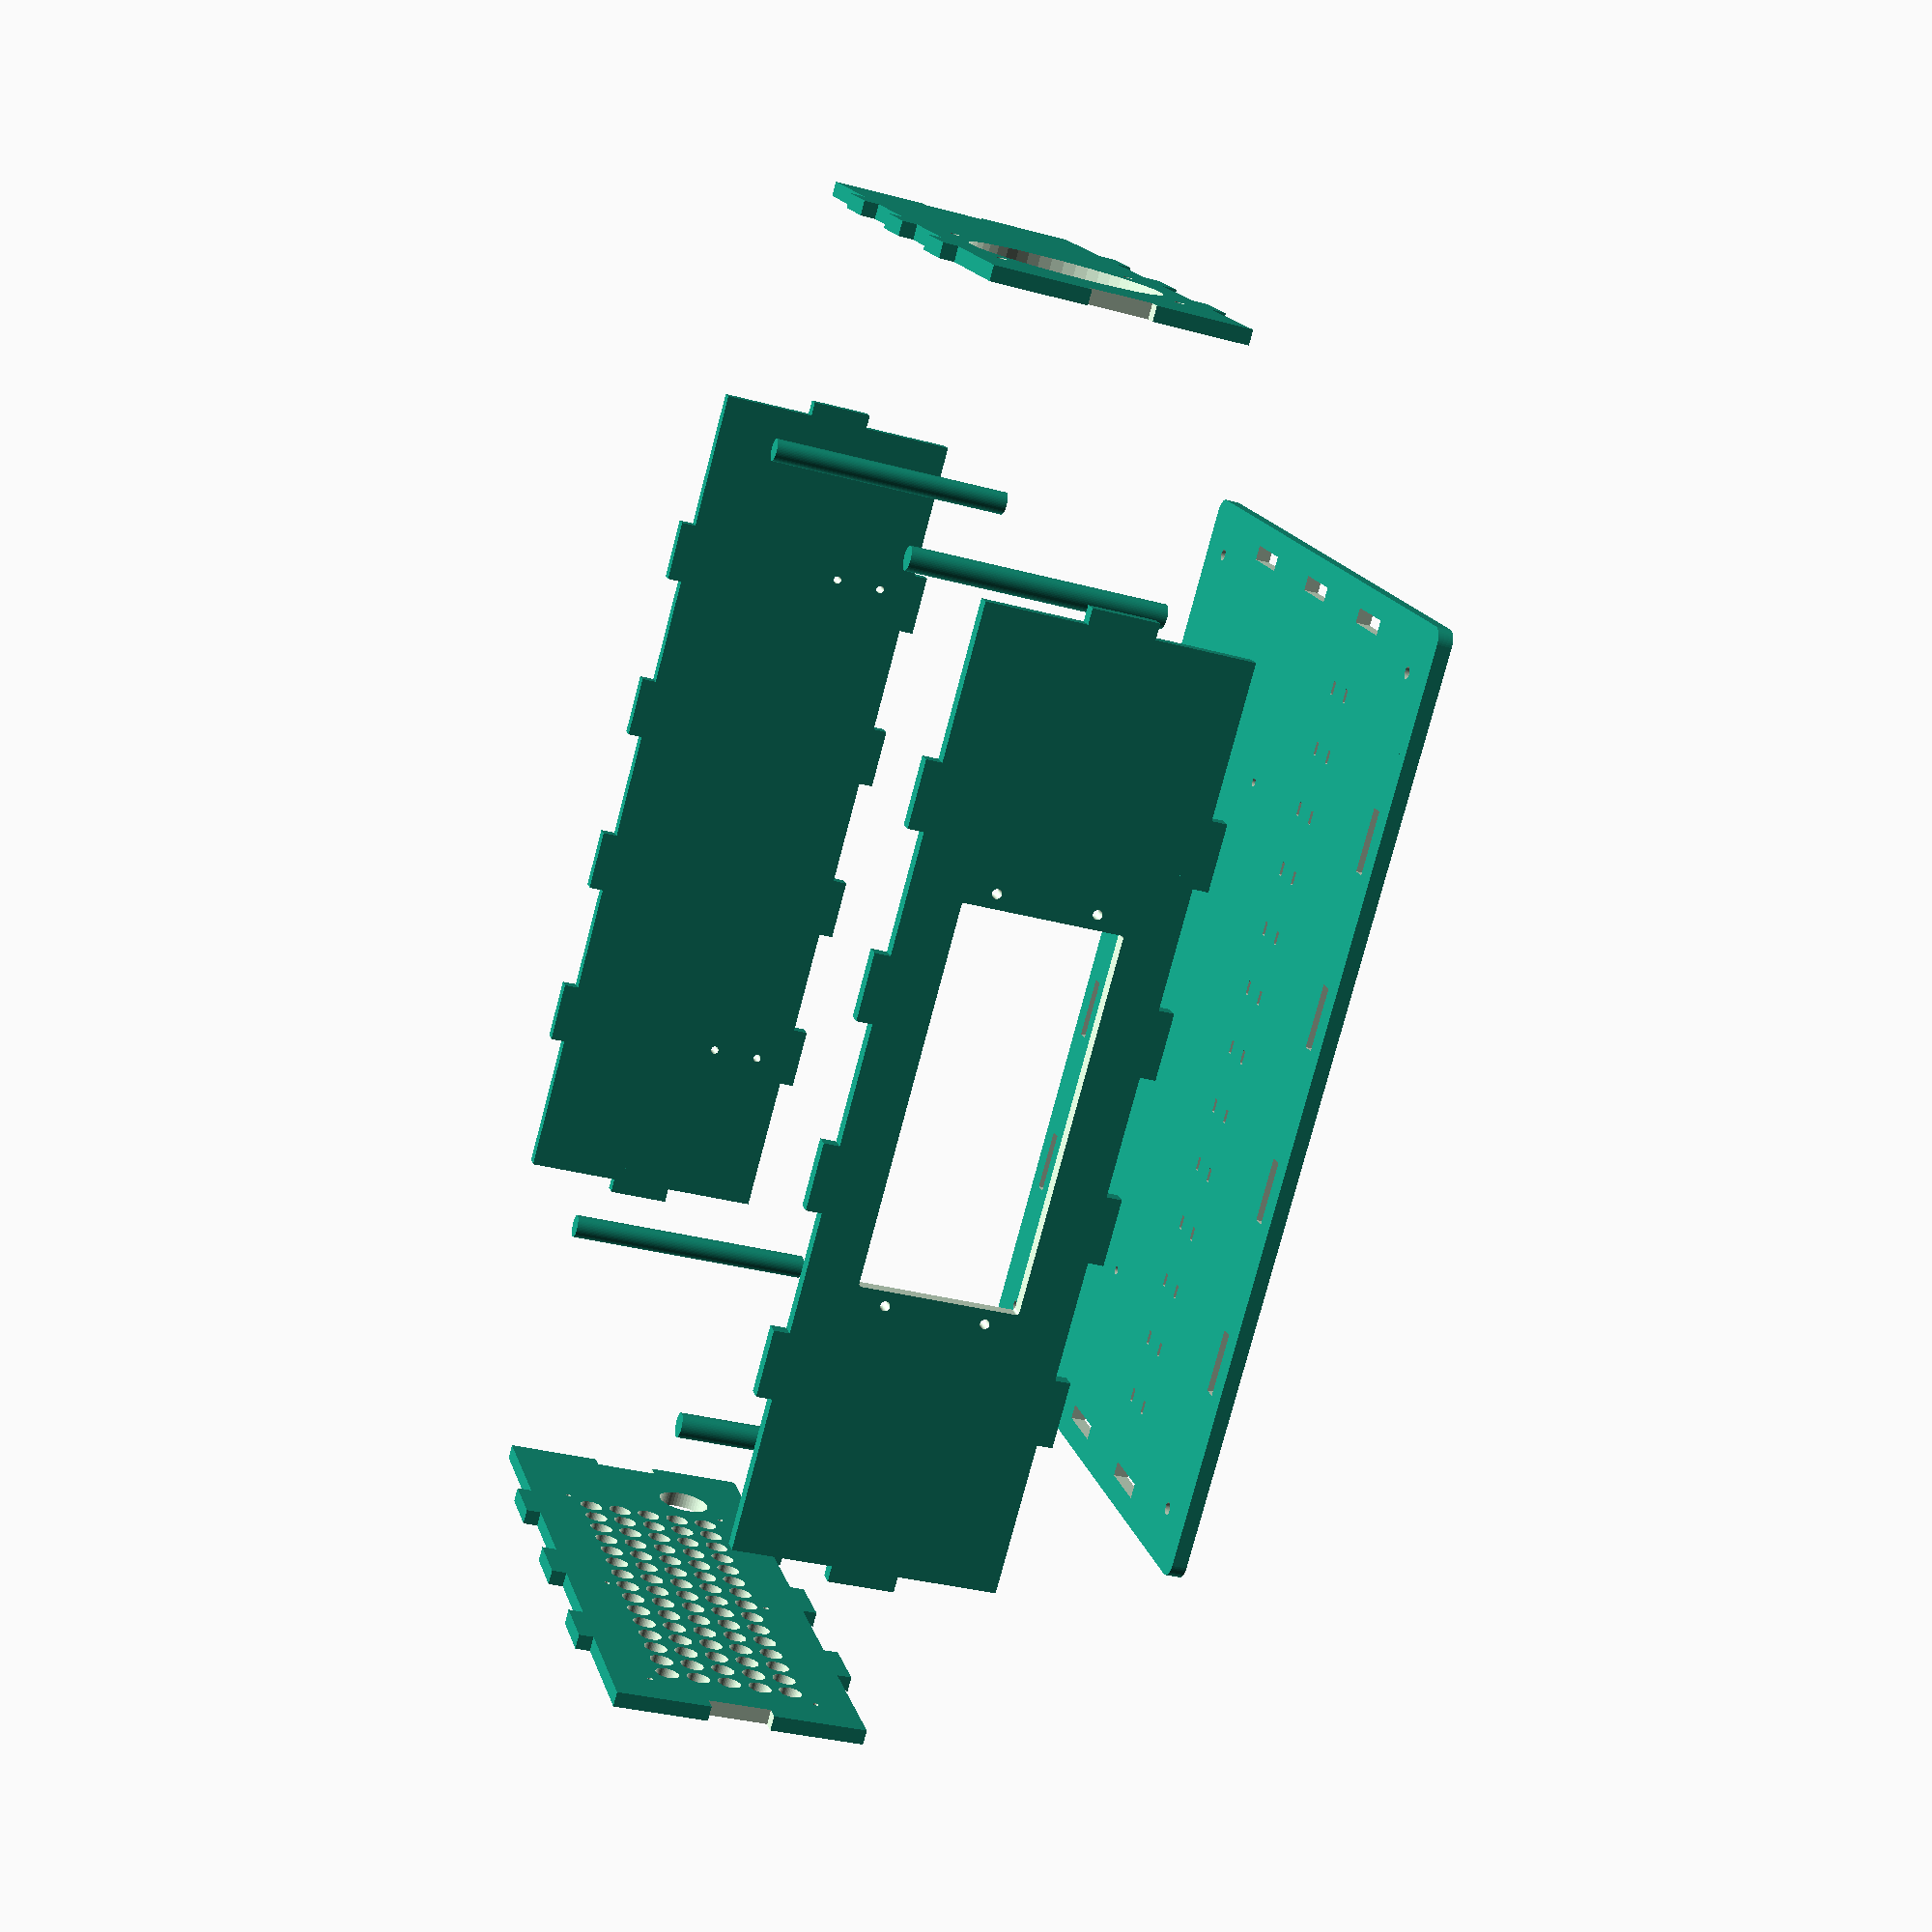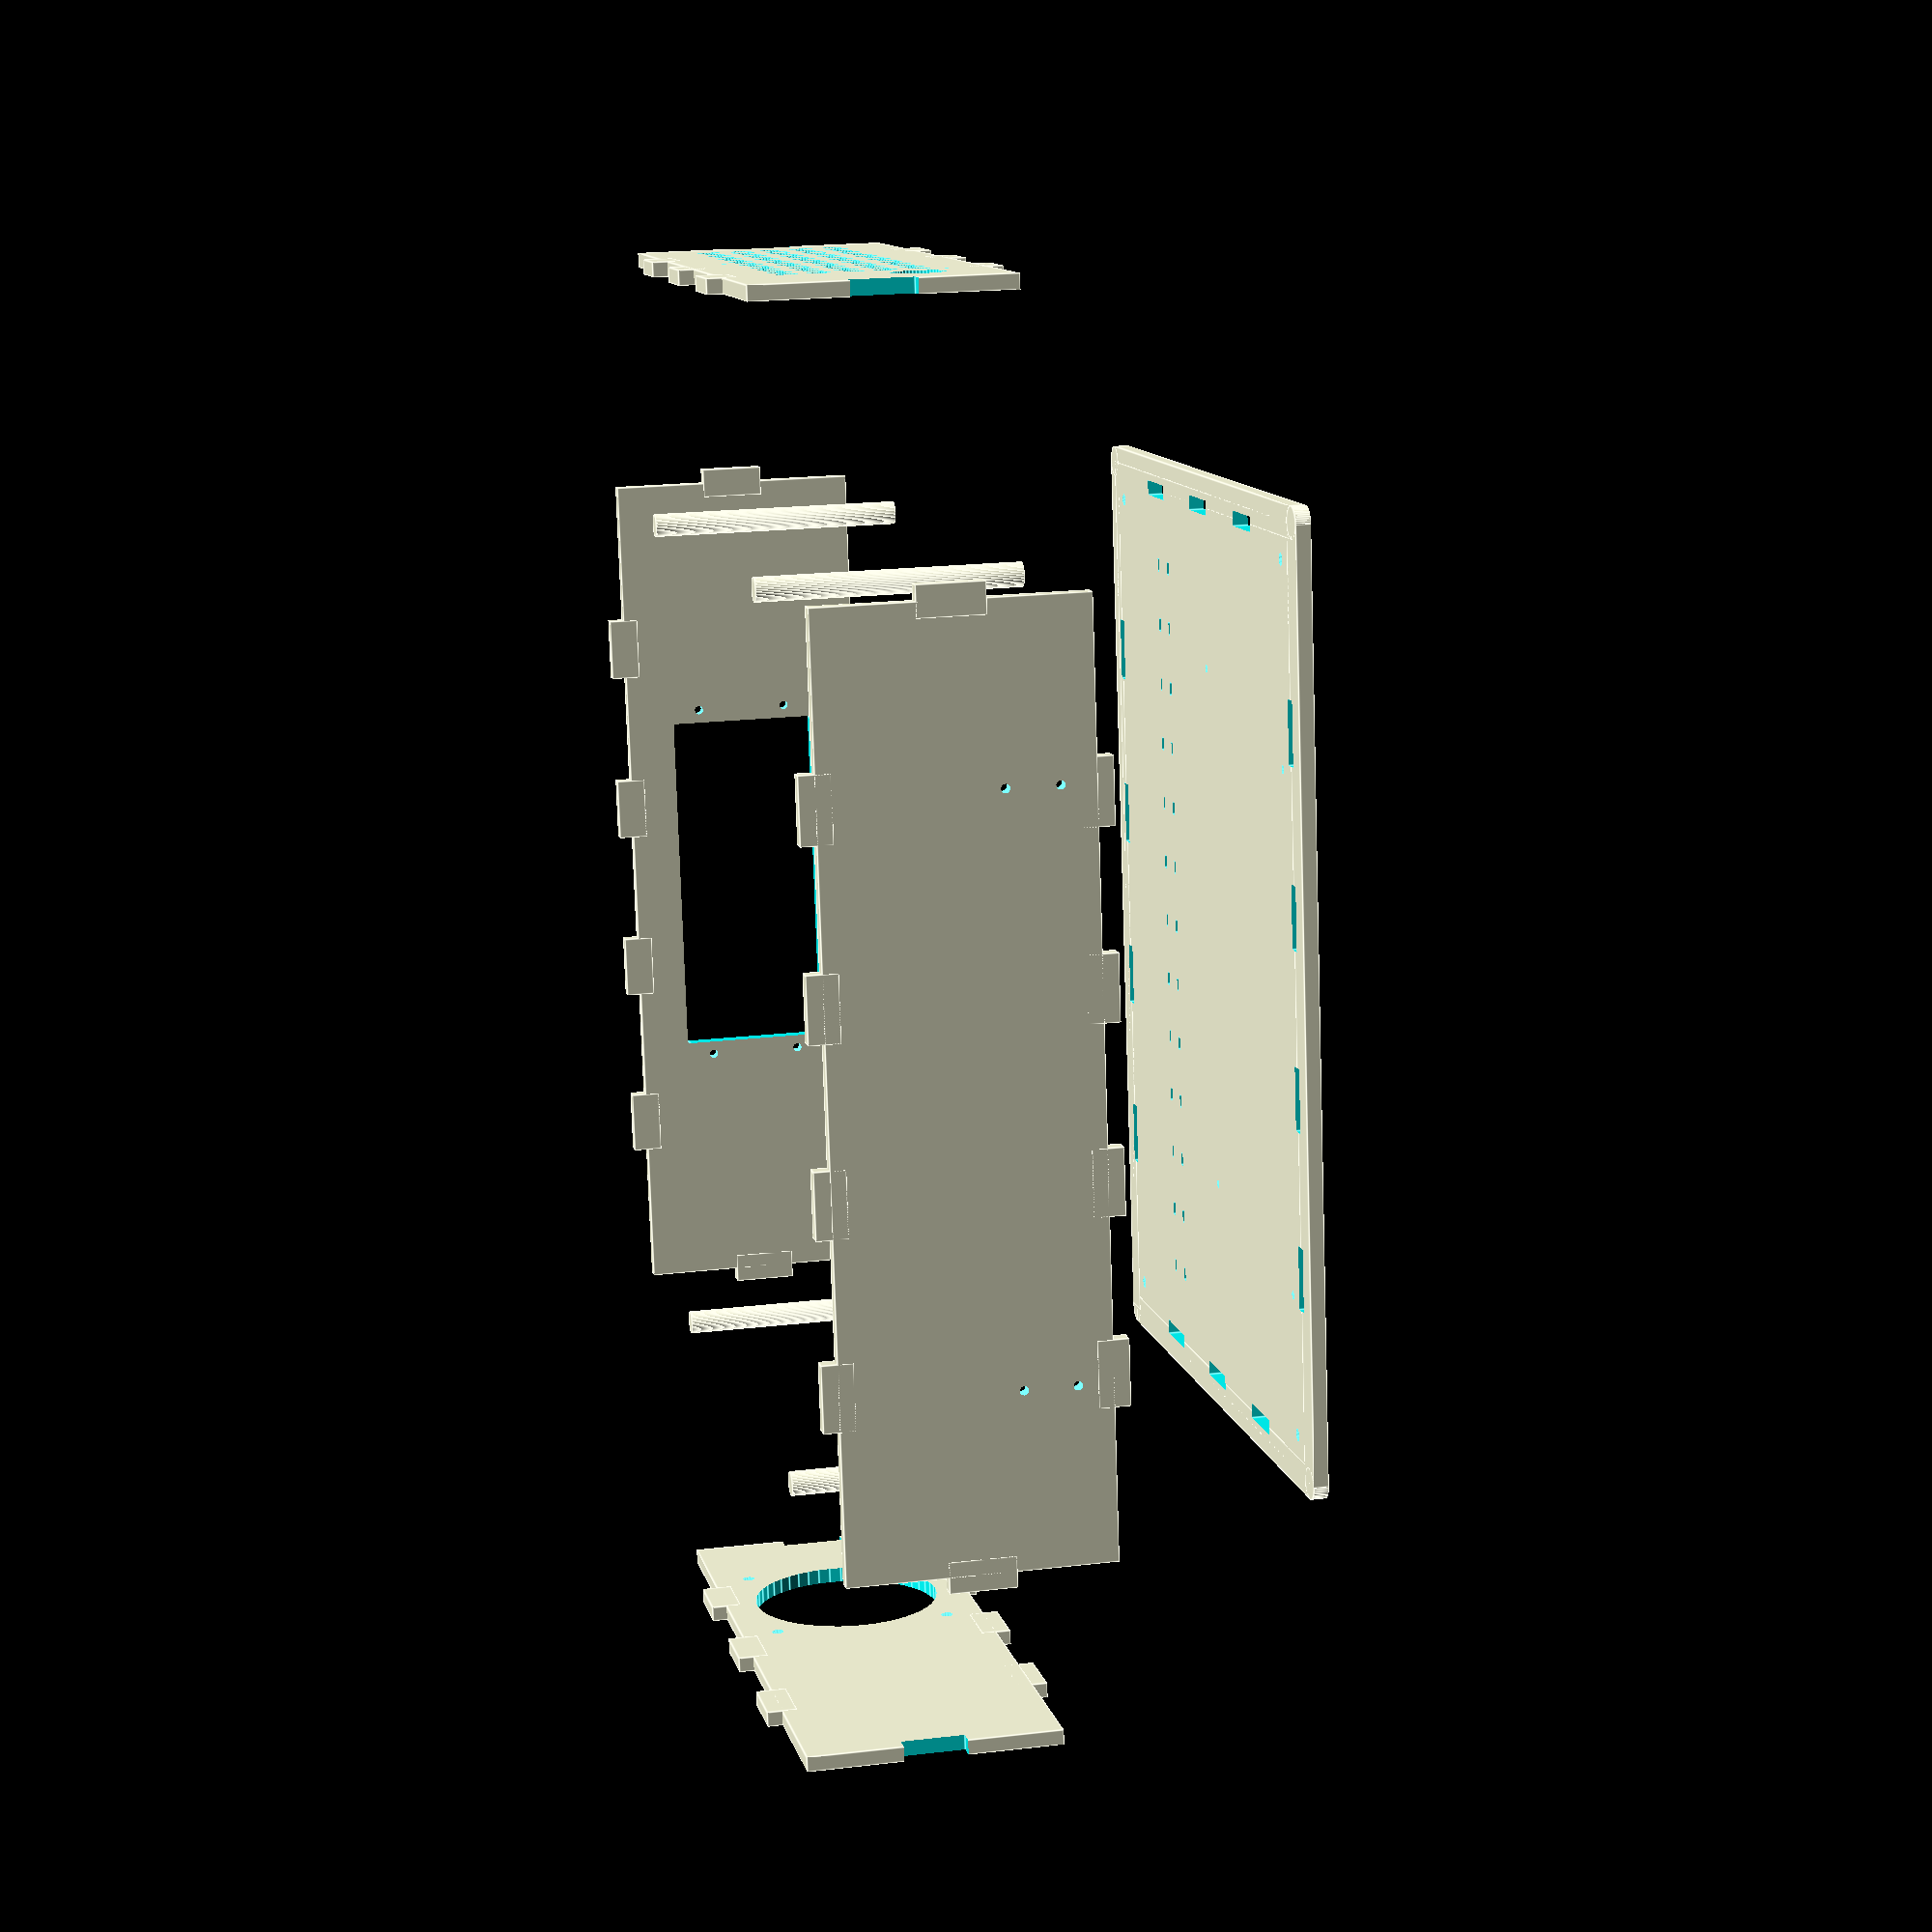
<openscad>

//====================================================================//
//===================== enclosure_assembly.scad ======================//
//                                                                    //
// Autogenerated using py2scad. Hand editing this file is not         //
// advisable as all modifications will be lost when the program which //
// generated this file is re-run.                                     //
//====================================================================//

$fn = 50;
translate(v=[0.00000, 0.00000, -153.80000]) {
    difference() {
        difference() {
            difference() {
                difference() {
                    difference() {
                        difference() {
                            difference() {
                                difference() {
                                    difference() {
                                        difference() {
                                            difference() {
                                                difference() {
                                                    difference() {
                                                        difference() {
                                                            difference() {
                                                                difference() {
                                                                    difference() {
                                                                        difference() {
                                                                            difference() {
                                                                                difference() {
                                                                                    difference() {
                                                                                        difference() {
                                                                                            difference() {
                                                                                                difference() {
                                                                                                    difference() {
                                                                                                        difference() {
                                                                                                            difference() {
                                                                                                                difference() {
                                                                                                                    difference() {
                                                                                                                        difference() {
                                                                                                                            difference() {
                                                                                                                                difference() {
                                                                                                                                    difference() {
                                                                                                                                        difference() {
                                                                                                                                            difference() {
                                                                                                                                                difference() {
                                                                                                                                                    difference() {
                                                                                                                                                        difference() {
                                                                                                                                                            difference() {
                                                                                                                                                                difference() {
                                                                                                                                                                    difference() {
                                                                                                                                                                        difference() {
                                                                                                                                                                            difference() {
                                                                                                                                                                                difference() {
                                                                                                                                                                                    difference() {
                                                                                                                                                                                        difference() {
                                                                                                                                                                                            difference() {
                                                                                                                                                                                                difference() {
                                                                                                                                                                                                    union() {
                                                                                                                                                                                                        cube(size=[373.95000, 272.35000, 6.00000], center=true);
                                                                                                                                                                                                        translate(v=[186.97500, 0.00000, 0.00000]) {
                                                                                                                                                                                                            cube(size=[12.70000, 272.35000, 6.00000], center=true);
                                                                                                                                                                                                        }
                                                                                                                                                                                                        translate(v=[-186.97500, 0.00000, 0.00000]) {
                                                                                                                                                                                                            cube(size=[12.70000, 272.35000, 6.00000], center=true);
                                                                                                                                                                                                        }
                                                                                                                                                                                                        translate(v=[0.00000, 136.17500, 0.00000]) {
                                                                                                                                                                                                            cube(size=[373.95000, 12.70000, 6.00000], center=true);
                                                                                                                                                                                                        }
                                                                                                                                                                                                        translate(v=[0.00000, -136.17500, 0.00000]) {
                                                                                                                                                                                                            cube(size=[373.95000, 12.70000, 6.00000], center=true);
                                                                                                                                                                                                        }
                                                                                                                                                                                                        translate(v=[-186.97500, -136.17500, 0.00000]) {
                                                                                                                                                                                                            cylinder(h=6.00000,r1=6.35000,r2=6.35000,center=true);
                                                                                                                                                                                                        }
                                                                                                                                                                                                        translate(v=[-186.97500, 136.17500, 0.00000]) {
                                                                                                                                                                                                            cylinder(h=6.00000,r1=6.35000,r2=6.35000,center=true);
                                                                                                                                                                                                        }
                                                                                                                                                                                                        translate(v=[186.97500, -136.17500, 0.00000]) {
                                                                                                                                                                                                            cylinder(h=6.00000,r1=6.35000,r2=6.35000,center=true);
                                                                                                                                                                                                        }
                                                                                                                                                                                                        translate(v=[186.97500, 136.17500, 0.00000]) {
                                                                                                                                                                                                            cylinder(h=6.00000,r1=6.35000,r2=6.35000,center=true);
                                                                                                                                                                                                        }
                                                                                                                                                                                                    }
                                                                                                                                                                                                    translate(v=[-106.68000, -130.00000, 0.00000]) {
                                                                                                                                                                                                        cube(size=[25.40000, 6.00000, 12.00000], center=true);
                                                                                                                                                                                                    }
                                                                                                                                                                                                }
                                                                                                                                                                                                translate(v=[-106.68000, 130.00000, 0.00000]) {
                                                                                                                                                                                                    cube(size=[25.40000, 6.00000, 12.00000], center=true);
                                                                                                                                                                                                }
                                                                                                                                                                                            }
                                                                                                                                                                                            translate(v=[-35.56000, -130.00000, 0.00000]) {
                                                                                                                                                                                                cube(size=[25.40000, 6.00000, 12.00000], center=true);
                                                                                                                                                                                            }
                                                                                                                                                                                        }
                                                                                                                                                                                        translate(v=[-35.56000, 130.00000, 0.00000]) {
                                                                                                                                                                                            cube(size=[25.40000, 6.00000, 12.00000], center=true);
                                                                                                                                                                                        }
                                                                                                                                                                                    }
                                                                                                                                                                                    translate(v=[35.56000, -130.00000, 0.00000]) {
                                                                                                                                                                                        cube(size=[25.40000, 6.00000, 12.00000], center=true);
                                                                                                                                                                                    }
                                                                                                                                                                                }
                                                                                                                                                                                translate(v=[35.56000, 130.00000, 0.00000]) {
                                                                                                                                                                                    cube(size=[25.40000, 6.00000, 12.00000], center=true);
                                                                                                                                                                                }
                                                                                                                                                                            }
                                                                                                                                                                            translate(v=[106.68000, -130.00000, 0.00000]) {
                                                                                                                                                                                cube(size=[25.40000, 6.00000, 12.00000], center=true);
                                                                                                                                                                            }
                                                                                                                                                                        }
                                                                                                                                                                        translate(v=[106.68000, 130.00000, 0.00000]) {
                                                                                                                                                                            cube(size=[25.40000, 6.00000, 12.00000], center=true);
                                                                                                                                                                        }
                                                                                                                                                                    }
                                                                                                                                                                    translate(v=[-180.80000, -66.50000, 0.00000]) {
                                                                                                                                                                        cube(size=[6.00000, 25.40000, 12.00000], center=true);
                                                                                                                                                                    }
                                                                                                                                                                }
                                                                                                                                                                translate(v=[180.80000, -66.50000, 0.00000]) {
                                                                                                                                                                    cube(size=[6.00000, 25.40000, 12.00000], center=true);
                                                                                                                                                                }
                                                                                                                                                            }
                                                                                                                                                            translate(v=[-180.80000, 0.00000, 0.00000]) {
                                                                                                                                                                cube(size=[6.00000, 25.40000, 12.00000], center=true);
                                                                                                                                                            }
                                                                                                                                                        }
                                                                                                                                                        translate(v=[180.80000, 0.00000, 0.00000]) {
                                                                                                                                                            cube(size=[6.00000, 25.40000, 12.00000], center=true);
                                                                                                                                                        }
                                                                                                                                                    }
                                                                                                                                                    translate(v=[-180.80000, 66.50000, 0.00000]) {
                                                                                                                                                        cube(size=[6.00000, 25.40000, 12.00000], center=true);
                                                                                                                                                    }
                                                                                                                                                }
                                                                                                                                                translate(v=[180.80000, 66.50000, 0.00000]) {
                                                                                                                                                    cube(size=[6.00000, 25.40000, 12.00000], center=true);
                                                                                                                                                }
                                                                                                                                            }
                                                                                                                                            translate(v=[-171.76750, -120.96750, 0.00000]) {
                                                                                                                                                cylinder(h=12.00000,r1=2.48920,r2=2.48920,center=true);
                                                                                                                                            }
                                                                                                                                        }
                                                                                                                                        translate(v=[-171.76750, 120.96750, 0.00000]) {
                                                                                                                                            cylinder(h=12.00000,r1=2.48920,r2=2.48920,center=true);
                                                                                                                                        }
                                                                                                                                    }
                                                                                                                                    translate(v=[171.76750, -120.96750, 0.00000]) {
                                                                                                                                        cylinder(h=12.00000,r1=2.48920,r2=2.48920,center=true);
                                                                                                                                    }
                                                                                                                                }
                                                                                                                                translate(v=[171.76750, 120.96750, 0.00000]) {
                                                                                                                                    cylinder(h=12.00000,r1=2.48920,r2=2.48920,center=true);
                                                                                                                                }
                                                                                                                            }
                                                                                                                            translate(v=[-91.20000, 118.25000, 0.00000]) {
                                                                                                                                cylinder(h=12.00000,r1=1.75000,r2=1.75000,center=true);
                                                                                                                            }
                                                                                                                        }
                                                                                                                        translate(v=[116.00000, 118.25000, 0.00000]) {
                                                                                                                            cylinder(h=12.00000,r1=1.75000,r2=1.75000,center=true);
                                                                                                                        }
                                                                                                                    }
                                                                                                                    translate(v=[97.10000, 8.75000, 0.00000]) {
                                                                                                                        cylinder(h=12.00000,r1=1.75000,r2=1.75000,center=true);
                                                                                                                    }
                                                                                                                }
                                                                                                                translate(v=[-116.00000, 8.75000, 0.00000]) {
                                                                                                                    cylinder(h=12.00000,r1=1.75000,r2=1.75000,center=true);
                                                                                                                }
                                                                                                            }
                                                                                                            translate(v=[-150.00000, -64.65000, 0.00000]) {
                                                                                                                union() {
                                                                                                                    cube(size=[5.00000, 2.00000, 12.00000], center=true);
                                                                                                                    translate(v=[2.50000, 0.00000, 0.00000]) {
                                                                                                                        cube(size=[0.50000, 2.00000, 12.00000], center=true);
                                                                                                                    }
                                                                                                                    translate(v=[-2.50000, 0.00000, 0.00000]) {
                                                                                                                        cube(size=[0.50000, 2.00000, 12.00000], center=true);
                                                                                                                    }
                                                                                                                    translate(v=[0.00000, 1.00000, 0.00000]) {
                                                                                                                        cube(size=[5.00000, 0.50000, 12.00000], center=true);
                                                                                                                    }
                                                                                                                    translate(v=[0.00000, -1.00000, 0.00000]) {
                                                                                                                        cube(size=[5.00000, 0.50000, 12.00000], center=true);
                                                                                                                    }
                                                                                                                    translate(v=[-2.50000, -1.00000, 0.00000]) {
                                                                                                                        cylinder(h=12.00000,r1=0.25000,r2=0.25000,center=true);
                                                                                                                    }
                                                                                                                    translate(v=[-2.50000, 1.00000, 0.00000]) {
                                                                                                                        cylinder(h=12.00000,r1=0.25000,r2=0.25000,center=true);
                                                                                                                    }
                                                                                                                    translate(v=[2.50000, -1.00000, 0.00000]) {
                                                                                                                        cylinder(h=12.00000,r1=0.25000,r2=0.25000,center=true);
                                                                                                                    }
                                                                                                                    translate(v=[2.50000, 1.00000, 0.00000]) {
                                                                                                                        cylinder(h=12.00000,r1=0.25000,r2=0.25000,center=true);
                                                                                                                    }
                                                                                                                }
                                                                                                            }
                                                                                                        }
                                                                                                        translate(v=[-150.00000, -49.65000, 0.00000]) {
                                                                                                            union() {
                                                                                                                cube(size=[5.00000, 2.00000, 12.00000], center=true);
                                                                                                                translate(v=[2.50000, 0.00000, 0.00000]) {
                                                                                                                    cube(size=[0.50000, 2.00000, 12.00000], center=true);
                                                                                                                }
                                                                                                                translate(v=[-2.50000, 0.00000, 0.00000]) {
                                                                                                                    cube(size=[0.50000, 2.00000, 12.00000], center=true);
                                                                                                                }
                                                                                                                translate(v=[0.00000, 1.00000, 0.00000]) {
                                                                                                                    cube(size=[5.00000, 0.50000, 12.00000], center=true);
                                                                                                                }
                                                                                                                translate(v=[0.00000, -1.00000, 0.00000]) {
                                                                                                                    cube(size=[5.00000, 0.50000, 12.00000], center=true);
                                                                                                                }
                                                                                                                translate(v=[-2.50000, -1.00000, 0.00000]) {
                                                                                                                    cylinder(h=12.00000,r1=0.25000,r2=0.25000,center=true);
                                                                                                                }
                                                                                                                translate(v=[-2.50000, 1.00000, 0.00000]) {
                                                                                                                    cylinder(h=12.00000,r1=0.25000,r2=0.25000,center=true);
                                                                                                                }
                                                                                                                translate(v=[2.50000, -1.00000, 0.00000]) {
                                                                                                                    cylinder(h=12.00000,r1=0.25000,r2=0.25000,center=true);
                                                                                                                }
                                                                                                                translate(v=[2.50000, 1.00000, 0.00000]) {
                                                                                                                    cylinder(h=12.00000,r1=0.25000,r2=0.25000,center=true);
                                                                                                                }
                                                                                                            }
                                                                                                        }
                                                                                                    }
                                                                                                    translate(v=[-125.00000, -64.65000, 0.00000]) {
                                                                                                        union() {
                                                                                                            cube(size=[5.00000, 2.00000, 12.00000], center=true);
                                                                                                            translate(v=[2.50000, 0.00000, 0.00000]) {
                                                                                                                cube(size=[0.50000, 2.00000, 12.00000], center=true);
                                                                                                            }
                                                                                                            translate(v=[-2.50000, 0.00000, 0.00000]) {
                                                                                                                cube(size=[0.50000, 2.00000, 12.00000], center=true);
                                                                                                            }
                                                                                                            translate(v=[0.00000, 1.00000, 0.00000]) {
                                                                                                                cube(size=[5.00000, 0.50000, 12.00000], center=true);
                                                                                                            }
                                                                                                            translate(v=[0.00000, -1.00000, 0.00000]) {
                                                                                                                cube(size=[5.00000, 0.50000, 12.00000], center=true);
                                                                                                            }
                                                                                                            translate(v=[-2.50000, -1.00000, 0.00000]) {
                                                                                                                cylinder(h=12.00000,r1=0.25000,r2=0.25000,center=true);
                                                                                                            }
                                                                                                            translate(v=[-2.50000, 1.00000, 0.00000]) {
                                                                                                                cylinder(h=12.00000,r1=0.25000,r2=0.25000,center=true);
                                                                                                            }
                                                                                                            translate(v=[2.50000, -1.00000, 0.00000]) {
                                                                                                                cylinder(h=12.00000,r1=0.25000,r2=0.25000,center=true);
                                                                                                            }
                                                                                                            translate(v=[2.50000, 1.00000, 0.00000]) {
                                                                                                                cylinder(h=12.00000,r1=0.25000,r2=0.25000,center=true);
                                                                                                            }
                                                                                                        }
                                                                                                    }
                                                                                                }
                                                                                                translate(v=[-125.00000, -49.65000, 0.00000]) {
                                                                                                    union() {
                                                                                                        cube(size=[5.00000, 2.00000, 12.00000], center=true);
                                                                                                        translate(v=[2.50000, 0.00000, 0.00000]) {
                                                                                                            cube(size=[0.50000, 2.00000, 12.00000], center=true);
                                                                                                        }
                                                                                                        translate(v=[-2.50000, 0.00000, 0.00000]) {
                                                                                                            cube(size=[0.50000, 2.00000, 12.00000], center=true);
                                                                                                        }
                                                                                                        translate(v=[0.00000, 1.00000, 0.00000]) {
                                                                                                            cube(size=[5.00000, 0.50000, 12.00000], center=true);
                                                                                                        }
                                                                                                        translate(v=[0.00000, -1.00000, 0.00000]) {
                                                                                                            cube(size=[5.00000, 0.50000, 12.00000], center=true);
                                                                                                        }
                                                                                                        translate(v=[-2.50000, -1.00000, 0.00000]) {
                                                                                                            cylinder(h=12.00000,r1=0.25000,r2=0.25000,center=true);
                                                                                                        }
                                                                                                        translate(v=[-2.50000, 1.00000, 0.00000]) {
                                                                                                            cylinder(h=12.00000,r1=0.25000,r2=0.25000,center=true);
                                                                                                        }
                                                                                                        translate(v=[2.50000, -1.00000, 0.00000]) {
                                                                                                            cylinder(h=12.00000,r1=0.25000,r2=0.25000,center=true);
                                                                                                        }
                                                                                                        translate(v=[2.50000, 1.00000, 0.00000]) {
                                                                                                            cylinder(h=12.00000,r1=0.25000,r2=0.25000,center=true);
                                                                                                        }
                                                                                                    }
                                                                                                }
                                                                                            }
                                                                                            translate(v=[-100.00000, -64.65000, 0.00000]) {
                                                                                                union() {
                                                                                                    cube(size=[5.00000, 2.00000, 12.00000], center=true);
                                                                                                    translate(v=[2.50000, 0.00000, 0.00000]) {
                                                                                                        cube(size=[0.50000, 2.00000, 12.00000], center=true);
                                                                                                    }
                                                                                                    translate(v=[-2.50000, 0.00000, 0.00000]) {
                                                                                                        cube(size=[0.50000, 2.00000, 12.00000], center=true);
                                                                                                    }
                                                                                                    translate(v=[0.00000, 1.00000, 0.00000]) {
                                                                                                        cube(size=[5.00000, 0.50000, 12.00000], center=true);
                                                                                                    }
                                                                                                    translate(v=[0.00000, -1.00000, 0.00000]) {
                                                                                                        cube(size=[5.00000, 0.50000, 12.00000], center=true);
                                                                                                    }
                                                                                                    translate(v=[-2.50000, -1.00000, 0.00000]) {
                                                                                                        cylinder(h=12.00000,r1=0.25000,r2=0.25000,center=true);
                                                                                                    }
                                                                                                    translate(v=[-2.50000, 1.00000, 0.00000]) {
                                                                                                        cylinder(h=12.00000,r1=0.25000,r2=0.25000,center=true);
                                                                                                    }
                                                                                                    translate(v=[2.50000, -1.00000, 0.00000]) {
                                                                                                        cylinder(h=12.00000,r1=0.25000,r2=0.25000,center=true);
                                                                                                    }
                                                                                                    translate(v=[2.50000, 1.00000, 0.00000]) {
                                                                                                        cylinder(h=12.00000,r1=0.25000,r2=0.25000,center=true);
                                                                                                    }
                                                                                                }
                                                                                            }
                                                                                        }
                                                                                        translate(v=[-100.00000, -49.65000, 0.00000]) {
                                                                                            union() {
                                                                                                cube(size=[5.00000, 2.00000, 12.00000], center=true);
                                                                                                translate(v=[2.50000, 0.00000, 0.00000]) {
                                                                                                    cube(size=[0.50000, 2.00000, 12.00000], center=true);
                                                                                                }
                                                                                                translate(v=[-2.50000, 0.00000, 0.00000]) {
                                                                                                    cube(size=[0.50000, 2.00000, 12.00000], center=true);
                                                                                                }
                                                                                                translate(v=[0.00000, 1.00000, 0.00000]) {
                                                                                                    cube(size=[5.00000, 0.50000, 12.00000], center=true);
                                                                                                }
                                                                                                translate(v=[0.00000, -1.00000, 0.00000]) {
                                                                                                    cube(size=[5.00000, 0.50000, 12.00000], center=true);
                                                                                                }
                                                                                                translate(v=[-2.50000, -1.00000, 0.00000]) {
                                                                                                    cylinder(h=12.00000,r1=0.25000,r2=0.25000,center=true);
                                                                                                }
                                                                                                translate(v=[-2.50000, 1.00000, 0.00000]) {
                                                                                                    cylinder(h=12.00000,r1=0.25000,r2=0.25000,center=true);
                                                                                                }
                                                                                                translate(v=[2.50000, -1.00000, 0.00000]) {
                                                                                                    cylinder(h=12.00000,r1=0.25000,r2=0.25000,center=true);
                                                                                                }
                                                                                                translate(v=[2.50000, 1.00000, 0.00000]) {
                                                                                                    cylinder(h=12.00000,r1=0.25000,r2=0.25000,center=true);
                                                                                                }
                                                                                            }
                                                                                        }
                                                                                    }
                                                                                    translate(v=[-75.00000, -64.65000, 0.00000]) {
                                                                                        union() {
                                                                                            cube(size=[5.00000, 2.00000, 12.00000], center=true);
                                                                                            translate(v=[2.50000, 0.00000, 0.00000]) {
                                                                                                cube(size=[0.50000, 2.00000, 12.00000], center=true);
                                                                                            }
                                                                                            translate(v=[-2.50000, 0.00000, 0.00000]) {
                                                                                                cube(size=[0.50000, 2.00000, 12.00000], center=true);
                                                                                            }
                                                                                            translate(v=[0.00000, 1.00000, 0.00000]) {
                                                                                                cube(size=[5.00000, 0.50000, 12.00000], center=true);
                                                                                            }
                                                                                            translate(v=[0.00000, -1.00000, 0.00000]) {
                                                                                                cube(size=[5.00000, 0.50000, 12.00000], center=true);
                                                                                            }
                                                                                            translate(v=[-2.50000, -1.00000, 0.00000]) {
                                                                                                cylinder(h=12.00000,r1=0.25000,r2=0.25000,center=true);
                                                                                            }
                                                                                            translate(v=[-2.50000, 1.00000, 0.00000]) {
                                                                                                cylinder(h=12.00000,r1=0.25000,r2=0.25000,center=true);
                                                                                            }
                                                                                            translate(v=[2.50000, -1.00000, 0.00000]) {
                                                                                                cylinder(h=12.00000,r1=0.25000,r2=0.25000,center=true);
                                                                                            }
                                                                                            translate(v=[2.50000, 1.00000, 0.00000]) {
                                                                                                cylinder(h=12.00000,r1=0.25000,r2=0.25000,center=true);
                                                                                            }
                                                                                        }
                                                                                    }
                                                                                }
                                                                                translate(v=[-75.00000, -49.65000, 0.00000]) {
                                                                                    union() {
                                                                                        cube(size=[5.00000, 2.00000, 12.00000], center=true);
                                                                                        translate(v=[2.50000, 0.00000, 0.00000]) {
                                                                                            cube(size=[0.50000, 2.00000, 12.00000], center=true);
                                                                                        }
                                                                                        translate(v=[-2.50000, 0.00000, 0.00000]) {
                                                                                            cube(size=[0.50000, 2.00000, 12.00000], center=true);
                                                                                        }
                                                                                        translate(v=[0.00000, 1.00000, 0.00000]) {
                                                                                            cube(size=[5.00000, 0.50000, 12.00000], center=true);
                                                                                        }
                                                                                        translate(v=[0.00000, -1.00000, 0.00000]) {
                                                                                            cube(size=[5.00000, 0.50000, 12.00000], center=true);
                                                                                        }
                                                                                        translate(v=[-2.50000, -1.00000, 0.00000]) {
                                                                                            cylinder(h=12.00000,r1=0.25000,r2=0.25000,center=true);
                                                                                        }
                                                                                        translate(v=[-2.50000, 1.00000, 0.00000]) {
                                                                                            cylinder(h=12.00000,r1=0.25000,r2=0.25000,center=true);
                                                                                        }
                                                                                        translate(v=[2.50000, -1.00000, 0.00000]) {
                                                                                            cylinder(h=12.00000,r1=0.25000,r2=0.25000,center=true);
                                                                                        }
                                                                                        translate(v=[2.50000, 1.00000, 0.00000]) {
                                                                                            cylinder(h=12.00000,r1=0.25000,r2=0.25000,center=true);
                                                                                        }
                                                                                    }
                                                                                }
                                                                            }
                                                                            translate(v=[-50.00000, -64.65000, 0.00000]) {
                                                                                union() {
                                                                                    cube(size=[5.00000, 2.00000, 12.00000], center=true);
                                                                                    translate(v=[2.50000, 0.00000, 0.00000]) {
                                                                                        cube(size=[0.50000, 2.00000, 12.00000], center=true);
                                                                                    }
                                                                                    translate(v=[-2.50000, 0.00000, 0.00000]) {
                                                                                        cube(size=[0.50000, 2.00000, 12.00000], center=true);
                                                                                    }
                                                                                    translate(v=[0.00000, 1.00000, 0.00000]) {
                                                                                        cube(size=[5.00000, 0.50000, 12.00000], center=true);
                                                                                    }
                                                                                    translate(v=[0.00000, -1.00000, 0.00000]) {
                                                                                        cube(size=[5.00000, 0.50000, 12.00000], center=true);
                                                                                    }
                                                                                    translate(v=[-2.50000, -1.00000, 0.00000]) {
                                                                                        cylinder(h=12.00000,r1=0.25000,r2=0.25000,center=true);
                                                                                    }
                                                                                    translate(v=[-2.50000, 1.00000, 0.00000]) {
                                                                                        cylinder(h=12.00000,r1=0.25000,r2=0.25000,center=true);
                                                                                    }
                                                                                    translate(v=[2.50000, -1.00000, 0.00000]) {
                                                                                        cylinder(h=12.00000,r1=0.25000,r2=0.25000,center=true);
                                                                                    }
                                                                                    translate(v=[2.50000, 1.00000, 0.00000]) {
                                                                                        cylinder(h=12.00000,r1=0.25000,r2=0.25000,center=true);
                                                                                    }
                                                                                }
                                                                            }
                                                                        }
                                                                        translate(v=[-50.00000, -49.65000, 0.00000]) {
                                                                            union() {
                                                                                cube(size=[5.00000, 2.00000, 12.00000], center=true);
                                                                                translate(v=[2.50000, 0.00000, 0.00000]) {
                                                                                    cube(size=[0.50000, 2.00000, 12.00000], center=true);
                                                                                }
                                                                                translate(v=[-2.50000, 0.00000, 0.00000]) {
                                                                                    cube(size=[0.50000, 2.00000, 12.00000], center=true);
                                                                                }
                                                                                translate(v=[0.00000, 1.00000, 0.00000]) {
                                                                                    cube(size=[5.00000, 0.50000, 12.00000], center=true);
                                                                                }
                                                                                translate(v=[0.00000, -1.00000, 0.00000]) {
                                                                                    cube(size=[5.00000, 0.50000, 12.00000], center=true);
                                                                                }
                                                                                translate(v=[-2.50000, -1.00000, 0.00000]) {
                                                                                    cylinder(h=12.00000,r1=0.25000,r2=0.25000,center=true);
                                                                                }
                                                                                translate(v=[-2.50000, 1.00000, 0.00000]) {
                                                                                    cylinder(h=12.00000,r1=0.25000,r2=0.25000,center=true);
                                                                                }
                                                                                translate(v=[2.50000, -1.00000, 0.00000]) {
                                                                                    cylinder(h=12.00000,r1=0.25000,r2=0.25000,center=true);
                                                                                }
                                                                                translate(v=[2.50000, 1.00000, 0.00000]) {
                                                                                    cylinder(h=12.00000,r1=0.25000,r2=0.25000,center=true);
                                                                                }
                                                                            }
                                                                        }
                                                                    }
                                                                    translate(v=[-25.00000, -64.65000, 0.00000]) {
                                                                        union() {
                                                                            cube(size=[5.00000, 2.00000, 12.00000], center=true);
                                                                            translate(v=[2.50000, 0.00000, 0.00000]) {
                                                                                cube(size=[0.50000, 2.00000, 12.00000], center=true);
                                                                            }
                                                                            translate(v=[-2.50000, 0.00000, 0.00000]) {
                                                                                cube(size=[0.50000, 2.00000, 12.00000], center=true);
                                                                            }
                                                                            translate(v=[0.00000, 1.00000, 0.00000]) {
                                                                                cube(size=[5.00000, 0.50000, 12.00000], center=true);
                                                                            }
                                                                            translate(v=[0.00000, -1.00000, 0.00000]) {
                                                                                cube(size=[5.00000, 0.50000, 12.00000], center=true);
                                                                            }
                                                                            translate(v=[-2.50000, -1.00000, 0.00000]) {
                                                                                cylinder(h=12.00000,r1=0.25000,r2=0.25000,center=true);
                                                                            }
                                                                            translate(v=[-2.50000, 1.00000, 0.00000]) {
                                                                                cylinder(h=12.00000,r1=0.25000,r2=0.25000,center=true);
                                                                            }
                                                                            translate(v=[2.50000, -1.00000, 0.00000]) {
                                                                                cylinder(h=12.00000,r1=0.25000,r2=0.25000,center=true);
                                                                            }
                                                                            translate(v=[2.50000, 1.00000, 0.00000]) {
                                                                                cylinder(h=12.00000,r1=0.25000,r2=0.25000,center=true);
                                                                            }
                                                                        }
                                                                    }
                                                                }
                                                                translate(v=[-25.00000, -49.65000, 0.00000]) {
                                                                    union() {
                                                                        cube(size=[5.00000, 2.00000, 12.00000], center=true);
                                                                        translate(v=[2.50000, 0.00000, 0.00000]) {
                                                                            cube(size=[0.50000, 2.00000, 12.00000], center=true);
                                                                        }
                                                                        translate(v=[-2.50000, 0.00000, 0.00000]) {
                                                                            cube(size=[0.50000, 2.00000, 12.00000], center=true);
                                                                        }
                                                                        translate(v=[0.00000, 1.00000, 0.00000]) {
                                                                            cube(size=[5.00000, 0.50000, 12.00000], center=true);
                                                                        }
                                                                        translate(v=[0.00000, -1.00000, 0.00000]) {
                                                                            cube(size=[5.00000, 0.50000, 12.00000], center=true);
                                                                        }
                                                                        translate(v=[-2.50000, -1.00000, 0.00000]) {
                                                                            cylinder(h=12.00000,r1=0.25000,r2=0.25000,center=true);
                                                                        }
                                                                        translate(v=[-2.50000, 1.00000, 0.00000]) {
                                                                            cylinder(h=12.00000,r1=0.25000,r2=0.25000,center=true);
                                                                        }
                                                                        translate(v=[2.50000, -1.00000, 0.00000]) {
                                                                            cylinder(h=12.00000,r1=0.25000,r2=0.25000,center=true);
                                                                        }
                                                                        translate(v=[2.50000, 1.00000, 0.00000]) {
                                                                            cylinder(h=12.00000,r1=0.25000,r2=0.25000,center=true);
                                                                        }
                                                                    }
                                                                }
                                                            }
                                                            translate(v=[0.00000, -64.65000, 0.00000]) {
                                                                union() {
                                                                    cube(size=[5.00000, 2.00000, 12.00000], center=true);
                                                                    translate(v=[2.50000, 0.00000, 0.00000]) {
                                                                        cube(size=[0.50000, 2.00000, 12.00000], center=true);
                                                                    }
                                                                    translate(v=[-2.50000, 0.00000, 0.00000]) {
                                                                        cube(size=[0.50000, 2.00000, 12.00000], center=true);
                                                                    }
                                                                    translate(v=[0.00000, 1.00000, 0.00000]) {
                                                                        cube(size=[5.00000, 0.50000, 12.00000], center=true);
                                                                    }
                                                                    translate(v=[0.00000, -1.00000, 0.00000]) {
                                                                        cube(size=[5.00000, 0.50000, 12.00000], center=true);
                                                                    }
                                                                    translate(v=[-2.50000, -1.00000, 0.00000]) {
                                                                        cylinder(h=12.00000,r1=0.25000,r2=0.25000,center=true);
                                                                    }
                                                                    translate(v=[-2.50000, 1.00000, 0.00000]) {
                                                                        cylinder(h=12.00000,r1=0.25000,r2=0.25000,center=true);
                                                                    }
                                                                    translate(v=[2.50000, -1.00000, 0.00000]) {
                                                                        cylinder(h=12.00000,r1=0.25000,r2=0.25000,center=true);
                                                                    }
                                                                    translate(v=[2.50000, 1.00000, 0.00000]) {
                                                                        cylinder(h=12.00000,r1=0.25000,r2=0.25000,center=true);
                                                                    }
                                                                }
                                                            }
                                                        }
                                                        translate(v=[0.00000, -49.65000, 0.00000]) {
                                                            union() {
                                                                cube(size=[5.00000, 2.00000, 12.00000], center=true);
                                                                translate(v=[2.50000, 0.00000, 0.00000]) {
                                                                    cube(size=[0.50000, 2.00000, 12.00000], center=true);
                                                                }
                                                                translate(v=[-2.50000, 0.00000, 0.00000]) {
                                                                    cube(size=[0.50000, 2.00000, 12.00000], center=true);
                                                                }
                                                                translate(v=[0.00000, 1.00000, 0.00000]) {
                                                                    cube(size=[5.00000, 0.50000, 12.00000], center=true);
                                                                }
                                                                translate(v=[0.00000, -1.00000, 0.00000]) {
                                                                    cube(size=[5.00000, 0.50000, 12.00000], center=true);
                                                                }
                                                                translate(v=[-2.50000, -1.00000, 0.00000]) {
                                                                    cylinder(h=12.00000,r1=0.25000,r2=0.25000,center=true);
                                                                }
                                                                translate(v=[-2.50000, 1.00000, 0.00000]) {
                                                                    cylinder(h=12.00000,r1=0.25000,r2=0.25000,center=true);
                                                                }
                                                                translate(v=[2.50000, -1.00000, 0.00000]) {
                                                                    cylinder(h=12.00000,r1=0.25000,r2=0.25000,center=true);
                                                                }
                                                                translate(v=[2.50000, 1.00000, 0.00000]) {
                                                                    cylinder(h=12.00000,r1=0.25000,r2=0.25000,center=true);
                                                                }
                                                            }
                                                        }
                                                    }
                                                    translate(v=[25.00000, -64.65000, 0.00000]) {
                                                        union() {
                                                            cube(size=[5.00000, 2.00000, 12.00000], center=true);
                                                            translate(v=[2.50000, 0.00000, 0.00000]) {
                                                                cube(size=[0.50000, 2.00000, 12.00000], center=true);
                                                            }
                                                            translate(v=[-2.50000, 0.00000, 0.00000]) {
                                                                cube(size=[0.50000, 2.00000, 12.00000], center=true);
                                                            }
                                                            translate(v=[0.00000, 1.00000, 0.00000]) {
                                                                cube(size=[5.00000, 0.50000, 12.00000], center=true);
                                                            }
                                                            translate(v=[0.00000, -1.00000, 0.00000]) {
                                                                cube(size=[5.00000, 0.50000, 12.00000], center=true);
                                                            }
                                                            translate(v=[-2.50000, -1.00000, 0.00000]) {
                                                                cylinder(h=12.00000,r1=0.25000,r2=0.25000,center=true);
                                                            }
                                                            translate(v=[-2.50000, 1.00000, 0.00000]) {
                                                                cylinder(h=12.00000,r1=0.25000,r2=0.25000,center=true);
                                                            }
                                                            translate(v=[2.50000, -1.00000, 0.00000]) {
                                                                cylinder(h=12.00000,r1=0.25000,r2=0.25000,center=true);
                                                            }
                                                            translate(v=[2.50000, 1.00000, 0.00000]) {
                                                                cylinder(h=12.00000,r1=0.25000,r2=0.25000,center=true);
                                                            }
                                                        }
                                                    }
                                                }
                                                translate(v=[25.00000, -49.65000, 0.00000]) {
                                                    union() {
                                                        cube(size=[5.00000, 2.00000, 12.00000], center=true);
                                                        translate(v=[2.50000, 0.00000, 0.00000]) {
                                                            cube(size=[0.50000, 2.00000, 12.00000], center=true);
                                                        }
                                                        translate(v=[-2.50000, 0.00000, 0.00000]) {
                                                            cube(size=[0.50000, 2.00000, 12.00000], center=true);
                                                        }
                                                        translate(v=[0.00000, 1.00000, 0.00000]) {
                                                            cube(size=[5.00000, 0.50000, 12.00000], center=true);
                                                        }
                                                        translate(v=[0.00000, -1.00000, 0.00000]) {
                                                            cube(size=[5.00000, 0.50000, 12.00000], center=true);
                                                        }
                                                        translate(v=[-2.50000, -1.00000, 0.00000]) {
                                                            cylinder(h=12.00000,r1=0.25000,r2=0.25000,center=true);
                                                        }
                                                        translate(v=[-2.50000, 1.00000, 0.00000]) {
                                                            cylinder(h=12.00000,r1=0.25000,r2=0.25000,center=true);
                                                        }
                                                        translate(v=[2.50000, -1.00000, 0.00000]) {
                                                            cylinder(h=12.00000,r1=0.25000,r2=0.25000,center=true);
                                                        }
                                                        translate(v=[2.50000, 1.00000, 0.00000]) {
                                                            cylinder(h=12.00000,r1=0.25000,r2=0.25000,center=true);
                                                        }
                                                    }
                                                }
                                            }
                                            translate(v=[50.00000, -64.65000, 0.00000]) {
                                                union() {
                                                    cube(size=[5.00000, 2.00000, 12.00000], center=true);
                                                    translate(v=[2.50000, 0.00000, 0.00000]) {
                                                        cube(size=[0.50000, 2.00000, 12.00000], center=true);
                                                    }
                                                    translate(v=[-2.50000, 0.00000, 0.00000]) {
                                                        cube(size=[0.50000, 2.00000, 12.00000], center=true);
                                                    }
                                                    translate(v=[0.00000, 1.00000, 0.00000]) {
                                                        cube(size=[5.00000, 0.50000, 12.00000], center=true);
                                                    }
                                                    translate(v=[0.00000, -1.00000, 0.00000]) {
                                                        cube(size=[5.00000, 0.50000, 12.00000], center=true);
                                                    }
                                                    translate(v=[-2.50000, -1.00000, 0.00000]) {
                                                        cylinder(h=12.00000,r1=0.25000,r2=0.25000,center=true);
                                                    }
                                                    translate(v=[-2.50000, 1.00000, 0.00000]) {
                                                        cylinder(h=12.00000,r1=0.25000,r2=0.25000,center=true);
                                                    }
                                                    translate(v=[2.50000, -1.00000, 0.00000]) {
                                                        cylinder(h=12.00000,r1=0.25000,r2=0.25000,center=true);
                                                    }
                                                    translate(v=[2.50000, 1.00000, 0.00000]) {
                                                        cylinder(h=12.00000,r1=0.25000,r2=0.25000,center=true);
                                                    }
                                                }
                                            }
                                        }
                                        translate(v=[50.00000, -49.65000, 0.00000]) {
                                            union() {
                                                cube(size=[5.00000, 2.00000, 12.00000], center=true);
                                                translate(v=[2.50000, 0.00000, 0.00000]) {
                                                    cube(size=[0.50000, 2.00000, 12.00000], center=true);
                                                }
                                                translate(v=[-2.50000, 0.00000, 0.00000]) {
                                                    cube(size=[0.50000, 2.00000, 12.00000], center=true);
                                                }
                                                translate(v=[0.00000, 1.00000, 0.00000]) {
                                                    cube(size=[5.00000, 0.50000, 12.00000], center=true);
                                                }
                                                translate(v=[0.00000, -1.00000, 0.00000]) {
                                                    cube(size=[5.00000, 0.50000, 12.00000], center=true);
                                                }
                                                translate(v=[-2.50000, -1.00000, 0.00000]) {
                                                    cylinder(h=12.00000,r1=0.25000,r2=0.25000,center=true);
                                                }
                                                translate(v=[-2.50000, 1.00000, 0.00000]) {
                                                    cylinder(h=12.00000,r1=0.25000,r2=0.25000,center=true);
                                                }
                                                translate(v=[2.50000, -1.00000, 0.00000]) {
                                                    cylinder(h=12.00000,r1=0.25000,r2=0.25000,center=true);
                                                }
                                                translate(v=[2.50000, 1.00000, 0.00000]) {
                                                    cylinder(h=12.00000,r1=0.25000,r2=0.25000,center=true);
                                                }
                                            }
                                        }
                                    }
                                    translate(v=[75.00000, -64.65000, 0.00000]) {
                                        union() {
                                            cube(size=[5.00000, 2.00000, 12.00000], center=true);
                                            translate(v=[2.50000, 0.00000, 0.00000]) {
                                                cube(size=[0.50000, 2.00000, 12.00000], center=true);
                                            }
                                            translate(v=[-2.50000, 0.00000, 0.00000]) {
                                                cube(size=[0.50000, 2.00000, 12.00000], center=true);
                                            }
                                            translate(v=[0.00000, 1.00000, 0.00000]) {
                                                cube(size=[5.00000, 0.50000, 12.00000], center=true);
                                            }
                                            translate(v=[0.00000, -1.00000, 0.00000]) {
                                                cube(size=[5.00000, 0.50000, 12.00000], center=true);
                                            }
                                            translate(v=[-2.50000, -1.00000, 0.00000]) {
                                                cylinder(h=12.00000,r1=0.25000,r2=0.25000,center=true);
                                            }
                                            translate(v=[-2.50000, 1.00000, 0.00000]) {
                                                cylinder(h=12.00000,r1=0.25000,r2=0.25000,center=true);
                                            }
                                            translate(v=[2.50000, -1.00000, 0.00000]) {
                                                cylinder(h=12.00000,r1=0.25000,r2=0.25000,center=true);
                                            }
                                            translate(v=[2.50000, 1.00000, 0.00000]) {
                                                cylinder(h=12.00000,r1=0.25000,r2=0.25000,center=true);
                                            }
                                        }
                                    }
                                }
                                translate(v=[75.00000, -49.65000, 0.00000]) {
                                    union() {
                                        cube(size=[5.00000, 2.00000, 12.00000], center=true);
                                        translate(v=[2.50000, 0.00000, 0.00000]) {
                                            cube(size=[0.50000, 2.00000, 12.00000], center=true);
                                        }
                                        translate(v=[-2.50000, 0.00000, 0.00000]) {
                                            cube(size=[0.50000, 2.00000, 12.00000], center=true);
                                        }
                                        translate(v=[0.00000, 1.00000, 0.00000]) {
                                            cube(size=[5.00000, 0.50000, 12.00000], center=true);
                                        }
                                        translate(v=[0.00000, -1.00000, 0.00000]) {
                                            cube(size=[5.00000, 0.50000, 12.00000], center=true);
                                        }
                                        translate(v=[-2.50000, -1.00000, 0.00000]) {
                                            cylinder(h=12.00000,r1=0.25000,r2=0.25000,center=true);
                                        }
                                        translate(v=[-2.50000, 1.00000, 0.00000]) {
                                            cylinder(h=12.00000,r1=0.25000,r2=0.25000,center=true);
                                        }
                                        translate(v=[2.50000, -1.00000, 0.00000]) {
                                            cylinder(h=12.00000,r1=0.25000,r2=0.25000,center=true);
                                        }
                                        translate(v=[2.50000, 1.00000, 0.00000]) {
                                            cylinder(h=12.00000,r1=0.25000,r2=0.25000,center=true);
                                        }
                                    }
                                }
                            }
                            translate(v=[100.00000, -64.65000, 0.00000]) {
                                union() {
                                    cube(size=[5.00000, 2.00000, 12.00000], center=true);
                                    translate(v=[2.50000, 0.00000, 0.00000]) {
                                        cube(size=[0.50000, 2.00000, 12.00000], center=true);
                                    }
                                    translate(v=[-2.50000, 0.00000, 0.00000]) {
                                        cube(size=[0.50000, 2.00000, 12.00000], center=true);
                                    }
                                    translate(v=[0.00000, 1.00000, 0.00000]) {
                                        cube(size=[5.00000, 0.50000, 12.00000], center=true);
                                    }
                                    translate(v=[0.00000, -1.00000, 0.00000]) {
                                        cube(size=[5.00000, 0.50000, 12.00000], center=true);
                                    }
                                    translate(v=[-2.50000, -1.00000, 0.00000]) {
                                        cylinder(h=12.00000,r1=0.25000,r2=0.25000,center=true);
                                    }
                                    translate(v=[-2.50000, 1.00000, 0.00000]) {
                                        cylinder(h=12.00000,r1=0.25000,r2=0.25000,center=true);
                                    }
                                    translate(v=[2.50000, -1.00000, 0.00000]) {
                                        cylinder(h=12.00000,r1=0.25000,r2=0.25000,center=true);
                                    }
                                    translate(v=[2.50000, 1.00000, 0.00000]) {
                                        cylinder(h=12.00000,r1=0.25000,r2=0.25000,center=true);
                                    }
                                }
                            }
                        }
                        translate(v=[100.00000, -49.65000, 0.00000]) {
                            union() {
                                cube(size=[5.00000, 2.00000, 12.00000], center=true);
                                translate(v=[2.50000, 0.00000, 0.00000]) {
                                    cube(size=[0.50000, 2.00000, 12.00000], center=true);
                                }
                                translate(v=[-2.50000, 0.00000, 0.00000]) {
                                    cube(size=[0.50000, 2.00000, 12.00000], center=true);
                                }
                                translate(v=[0.00000, 1.00000, 0.00000]) {
                                    cube(size=[5.00000, 0.50000, 12.00000], center=true);
                                }
                                translate(v=[0.00000, -1.00000, 0.00000]) {
                                    cube(size=[5.00000, 0.50000, 12.00000], center=true);
                                }
                                translate(v=[-2.50000, -1.00000, 0.00000]) {
                                    cylinder(h=12.00000,r1=0.25000,r2=0.25000,center=true);
                                }
                                translate(v=[-2.50000, 1.00000, 0.00000]) {
                                    cylinder(h=12.00000,r1=0.25000,r2=0.25000,center=true);
                                }
                                translate(v=[2.50000, -1.00000, 0.00000]) {
                                    cylinder(h=12.00000,r1=0.25000,r2=0.25000,center=true);
                                }
                                translate(v=[2.50000, 1.00000, 0.00000]) {
                                    cylinder(h=12.00000,r1=0.25000,r2=0.25000,center=true);
                                }
                            }
                        }
                    }
                    translate(v=[125.00000, -64.65000, 0.00000]) {
                        union() {
                            cube(size=[5.00000, 2.00000, 12.00000], center=true);
                            translate(v=[2.50000, 0.00000, 0.00000]) {
                                cube(size=[0.50000, 2.00000, 12.00000], center=true);
                            }
                            translate(v=[-2.50000, 0.00000, 0.00000]) {
                                cube(size=[0.50000, 2.00000, 12.00000], center=true);
                            }
                            translate(v=[0.00000, 1.00000, 0.00000]) {
                                cube(size=[5.00000, 0.50000, 12.00000], center=true);
                            }
                            translate(v=[0.00000, -1.00000, 0.00000]) {
                                cube(size=[5.00000, 0.50000, 12.00000], center=true);
                            }
                            translate(v=[-2.50000, -1.00000, 0.00000]) {
                                cylinder(h=12.00000,r1=0.25000,r2=0.25000,center=true);
                            }
                            translate(v=[-2.50000, 1.00000, 0.00000]) {
                                cylinder(h=12.00000,r1=0.25000,r2=0.25000,center=true);
                            }
                            translate(v=[2.50000, -1.00000, 0.00000]) {
                                cylinder(h=12.00000,r1=0.25000,r2=0.25000,center=true);
                            }
                            translate(v=[2.50000, 1.00000, 0.00000]) {
                                cylinder(h=12.00000,r1=0.25000,r2=0.25000,center=true);
                            }
                        }
                    }
                }
                translate(v=[125.00000, -49.65000, 0.00000]) {
                    union() {
                        cube(size=[5.00000, 2.00000, 12.00000], center=true);
                        translate(v=[2.50000, 0.00000, 0.00000]) {
                            cube(size=[0.50000, 2.00000, 12.00000], center=true);
                        }
                        translate(v=[-2.50000, 0.00000, 0.00000]) {
                            cube(size=[0.50000, 2.00000, 12.00000], center=true);
                        }
                        translate(v=[0.00000, 1.00000, 0.00000]) {
                            cube(size=[5.00000, 0.50000, 12.00000], center=true);
                        }
                        translate(v=[0.00000, -1.00000, 0.00000]) {
                            cube(size=[5.00000, 0.50000, 12.00000], center=true);
                        }
                        translate(v=[-2.50000, -1.00000, 0.00000]) {
                            cylinder(h=12.00000,r1=0.25000,r2=0.25000,center=true);
                        }
                        translate(v=[-2.50000, 1.00000, 0.00000]) {
                            cylinder(h=12.00000,r1=0.25000,r2=0.25000,center=true);
                        }
                        translate(v=[2.50000, -1.00000, 0.00000]) {
                            cylinder(h=12.00000,r1=0.25000,r2=0.25000,center=true);
                        }
                        translate(v=[2.50000, 1.00000, 0.00000]) {
                            cylinder(h=12.00000,r1=0.25000,r2=0.25000,center=true);
                        }
                    }
                }
            }
            translate(v=[150.00000, -64.65000, 0.00000]) {
                union() {
                    cube(size=[5.00000, 2.00000, 12.00000], center=true);
                    translate(v=[2.50000, 0.00000, 0.00000]) {
                        cube(size=[0.50000, 2.00000, 12.00000], center=true);
                    }
                    translate(v=[-2.50000, 0.00000, 0.00000]) {
                        cube(size=[0.50000, 2.00000, 12.00000], center=true);
                    }
                    translate(v=[0.00000, 1.00000, 0.00000]) {
                        cube(size=[5.00000, 0.50000, 12.00000], center=true);
                    }
                    translate(v=[0.00000, -1.00000, 0.00000]) {
                        cube(size=[5.00000, 0.50000, 12.00000], center=true);
                    }
                    translate(v=[-2.50000, -1.00000, 0.00000]) {
                        cylinder(h=12.00000,r1=0.25000,r2=0.25000,center=true);
                    }
                    translate(v=[-2.50000, 1.00000, 0.00000]) {
                        cylinder(h=12.00000,r1=0.25000,r2=0.25000,center=true);
                    }
                    translate(v=[2.50000, -1.00000, 0.00000]) {
                        cylinder(h=12.00000,r1=0.25000,r2=0.25000,center=true);
                    }
                    translate(v=[2.50000, 1.00000, 0.00000]) {
                        cylinder(h=12.00000,r1=0.25000,r2=0.25000,center=true);
                    }
                }
            }
        }
        translate(v=[150.00000, -49.65000, 0.00000]) {
            union() {
                cube(size=[5.00000, 2.00000, 12.00000], center=true);
                translate(v=[2.50000, 0.00000, 0.00000]) {
                    cube(size=[0.50000, 2.00000, 12.00000], center=true);
                }
                translate(v=[-2.50000, 0.00000, 0.00000]) {
                    cube(size=[0.50000, 2.00000, 12.00000], center=true);
                }
                translate(v=[0.00000, 1.00000, 0.00000]) {
                    cube(size=[5.00000, 0.50000, 12.00000], center=true);
                }
                translate(v=[0.00000, -1.00000, 0.00000]) {
                    cube(size=[5.00000, 0.50000, 12.00000], center=true);
                }
                translate(v=[-2.50000, -1.00000, 0.00000]) {
                    cylinder(h=12.00000,r1=0.25000,r2=0.25000,center=true);
                }
                translate(v=[-2.50000, 1.00000, 0.00000]) {
                    cylinder(h=12.00000,r1=0.25000,r2=0.25000,center=true);
                }
                translate(v=[2.50000, -1.00000, 0.00000]) {
                    cylinder(h=12.00000,r1=0.25000,r2=0.25000,center=true);
                }
                translate(v=[2.50000, 1.00000, 0.00000]) {
                    cylinder(h=12.00000,r1=0.25000,r2=0.25000,center=true);
                }
            }
        }
    }
}

translate(v=[0.00000, -230.00000, 0.00000]) {
    rotate(a=90.00000,v=[1.00000, 0.00000, 0.00000]) {
        difference() {
            difference() {
                difference() {
                    difference() {
                        difference() {
                            union() {
                                cube(size=[355.60000, 101.60000, 6.00000], center=true);
                                translate(v=[-106.68000, 50.80000, 0.00000]) {
                                    cube(size=[25.40000, 12.00000, 6.00000], center=true);
                                }
                                translate(v=[-35.56000, 50.80000, 0.00000]) {
                                    cube(size=[25.40000, 12.00000, 6.00000], center=true);
                                }
                                translate(v=[35.56000, 50.80000, 0.00000]) {
                                    cube(size=[25.40000, 12.00000, 6.00000], center=true);
                                }
                                translate(v=[106.68000, 50.80000, 0.00000]) {
                                    cube(size=[25.40000, 12.00000, 6.00000], center=true);
                                }
                                translate(v=[-106.68000, -50.80000, 0.00000]) {
                                    cube(size=[25.40000, 12.00000, 6.00000], center=true);
                                }
                                translate(v=[-35.56000, -50.80000, 0.00000]) {
                                    cube(size=[25.40000, 12.00000, 6.00000], center=true);
                                }
                                translate(v=[35.56000, -50.80000, 0.00000]) {
                                    cube(size=[25.40000, 12.00000, 6.00000], center=true);
                                }
                                translate(v=[106.68000, -50.80000, 0.00000]) {
                                    cube(size=[25.40000, 12.00000, 6.00000], center=true);
                                }
                                translate(v=[177.80000, 0.00000, 0.00000]) {
                                    cube(size=[12.00000, 25.40000, 6.00000], center=true);
                                }
                                translate(v=[-177.80000, 0.00000, 0.00000]) {
                                    cube(size=[12.00000, 25.40000, 6.00000], center=true);
                                }
                            }
                            translate(v=[-77.78750, -19.05000, 0.00000]) {
                                cylinder(h=12.00000,r1=1.82880,r2=1.82880,center=true);
                            }
                        }
                        translate(v=[-77.78750, 19.05000, 0.00000]) {
                            cylinder(h=12.00000,r1=1.82880,r2=1.82880,center=true);
                        }
                    }
                    translate(v=[77.78750, -19.05000, 0.00000]) {
                        cylinder(h=12.00000,r1=1.82880,r2=1.82880,center=true);
                    }
                }
                translate(v=[77.78750, 19.05000, 0.00000]) {
                    cylinder(h=12.00000,r1=1.82880,r2=1.82880,center=true);
                }
            }
            translate(v=[0.00000, 0.00000, 0.00000]) {
                union() {
                    cube(size=[142.46250, 59.21400, 12.00000], center=true);
                    translate(v=[71.23125, 0.00000, 0.00000]) {
                        cube(size=[2.00000, 59.21400, 12.00000], center=true);
                    }
                    translate(v=[-71.23125, 0.00000, 0.00000]) {
                        cube(size=[2.00000, 59.21400, 12.00000], center=true);
                    }
                    translate(v=[0.00000, 29.60700, 0.00000]) {
                        cube(size=[142.46250, 2.00000, 12.00000], center=true);
                    }
                    translate(v=[0.00000, -29.60700, 0.00000]) {
                        cube(size=[142.46250, 2.00000, 12.00000], center=true);
                    }
                    translate(v=[-71.23125, -29.60700, 0.00000]) {
                        cylinder(h=12.00000,r1=1.00000,r2=1.00000,center=true);
                    }
                    translate(v=[-71.23125, 29.60700, 0.00000]) {
                        cylinder(h=12.00000,r1=1.00000,r2=1.00000,center=true);
                    }
                    translate(v=[71.23125, -29.60700, 0.00000]) {
                        cylinder(h=12.00000,r1=1.00000,r2=1.00000,center=true);
                    }
                    translate(v=[71.23125, 29.60700, 0.00000]) {
                        cylinder(h=12.00000,r1=1.00000,r2=1.00000,center=true);
                    }
                }
            }
        }
    }
}

translate(v=[0.00000, 230.00000, 0.00000]) {
    rotate(a=90.00000,v=[1.00000, 0.00000, 0.00000]) {
        difference() {
            difference() {
                difference() {
                    difference() {
                        union() {
                            cube(size=[355.60000, 101.60000, 6.00000], center=true);
                            translate(v=[-106.68000, 50.80000, 0.00000]) {
                                cube(size=[25.40000, 12.00000, 6.00000], center=true);
                            }
                            translate(v=[-35.56000, 50.80000, 0.00000]) {
                                cube(size=[25.40000, 12.00000, 6.00000], center=true);
                            }
                            translate(v=[35.56000, 50.80000, 0.00000]) {
                                cube(size=[25.40000, 12.00000, 6.00000], center=true);
                            }
                            translate(v=[106.68000, 50.80000, 0.00000]) {
                                cube(size=[25.40000, 12.00000, 6.00000], center=true);
                            }
                            translate(v=[-106.68000, -50.80000, 0.00000]) {
                                cube(size=[25.40000, 12.00000, 6.00000], center=true);
                            }
                            translate(v=[-35.56000, -50.80000, 0.00000]) {
                                cube(size=[25.40000, 12.00000, 6.00000], center=true);
                            }
                            translate(v=[35.56000, -50.80000, 0.00000]) {
                                cube(size=[25.40000, 12.00000, 6.00000], center=true);
                            }
                            translate(v=[106.68000, -50.80000, 0.00000]) {
                                cube(size=[25.40000, 12.00000, 6.00000], center=true);
                            }
                            translate(v=[177.80000, 0.00000, 0.00000]) {
                                cube(size=[12.00000, 25.40000, 6.00000], center=true);
                            }
                            translate(v=[-177.80000, 0.00000, 0.00000]) {
                                cube(size=[12.00000, 25.40000, 6.00000], center=true);
                            }
                        }
                        translate(v=[-110.00000, -37.30000, 0.00000]) {
                            cylinder(h=12.00000,r1=1.70000,r2=1.70000,center=true);
                        }
                    }
                    translate(v=[-110.00000, -17.30000, 0.00000]) {
                        cylinder(h=12.00000,r1=1.70000,r2=1.70000,center=true);
                    }
                }
                translate(v=[110.00000, -37.30000, 0.00000]) {
                    cylinder(h=12.00000,r1=1.70000,r2=1.70000,center=true);
                }
            }
            translate(v=[110.00000, -17.30000, 0.00000]) {
                cylinder(h=12.00000,r1=1.70000,r2=1.70000,center=true);
            }
        }
    }
}

translate(v=[-280.80000, 0.00000, 0.00000]) {
    rotate(a=90.00000,v=[0.00000, 1.00000, 0.00000]) {
        rotate(a=90.00000,v=[0.00000, 0.00000, 1.00000]) {
            difference() {
                difference() {
                    difference() {
                        difference() {
                            difference() {
                                difference() {
                                    difference() {
                                        difference() {
                                            difference() {
                                                difference() {
                                                    difference() {
                                                        difference() {
                                                            difference() {
                                                                difference() {
                                                                    difference() {
                                                                        difference() {
                                                                            difference() {
                                                                                difference() {
                                                                                    difference() {
                                                                                        difference() {
                                                                                            difference() {
                                                                                                difference() {
                                                                                                    difference() {
                                                                                                        difference() {
                                                                                                            difference() {
                                                                                                                difference() {
                                                                                                                    difference() {
                                                                                                                        difference() {
                                                                                                                            difference() {
                                                                                                                                difference() {
                                                                                                                                    difference() {
                                                                                                                                        difference() {
                                                                                                                                            difference() {
                                                                                                                                                difference() {
                                                                                                                                                    difference() {
                                                                                                                                                        difference() {
                                                                                                                                                            difference() {
                                                                                                                                                                difference() {
                                                                                                                                                                    difference() {
                                                                                                                                                                        difference() {
                                                                                                                                                                            difference() {
                                                                                                                                                                                difference() {
                                                                                                                                                                                    difference() {
                                                                                                                                                                                        difference() {
                                                                                                                                                                                            difference() {
                                                                                                                                                                                                difference() {
                                                                                                                                                                                                    difference() {
                                                                                                                                                                                                        difference() {
                                                                                                                                                                                                            difference() {
                                                                                                                                                                                                                difference() {
                                                                                                                                                                                                                    difference() {
                                                                                                                                                                                                                        difference() {
                                                                                                                                                                                                                            difference() {
                                                                                                                                                                                                                                difference() {
                                                                                                                                                                                                                                    difference() {
                                                                                                                                                                                                                                        difference() {
                                                                                                                                                                                                                                            difference() {
                                                                                                                                                                                                                                                difference() {
                                                                                                                                                                                                                                                    difference() {
                                                                                                                                                                                                                                                        difference() {
                                                                                                                                                                                                                                                            difference() {
                                                                                                                                                                                                                                                                difference() {
                                                                                                                                                                                                                                                                    difference() {
                                                                                                                                                                                                                                                                        difference() {
                                                                                                                                                                                                                                                                            difference() {
                                                                                                                                                                                                                                                                                difference() {
                                                                                                                                                                                                                                                                                    difference() {
                                                                                                                                                                                                                                                                                        difference() {
                                                                                                                                                                                                                                                                                            difference() {
                                                                                                                                                                                                                                                                                                difference() {
                                                                                                                                                                                                                                                                                                    difference() {
                                                                                                                                                                                                                                                                                                        difference() {
                                                                                                                                                                                                                                                                                                            difference() {
                                                                                                                                                                                                                                                                                                                difference() {
                                                                                                                                                                                                                                                                                                                    difference() {
                                                                                                                                                                                                                                                                                                                        difference() {
                                                                                                                                                                                                                                                                                                                            difference() {
                                                                                                                                                                                                                                                                                                                                difference() {
                                                                                                                                                                                                                                                                                                                                    difference() {
                                                                                                                                                                                                                                                                                                                                        difference() {
                                                                                                                                                                                                                                                                                                                                            difference() {
                                                                                                                                                                                                                                                                                                                                                difference() {
                                                                                                                                                                                                                                                                                                                                                    difference() {
                                                                                                                                                                                                                                                                                                                                                        difference() {
                                                                                                                                                                                                                                                                                                                                                            difference() {
                                                                                                                                                                                                                                                                                                                                                                difference() {
                                                                                                                                                                                                                                                                                                                                                                    difference() {
                                                                                                                                                                                                                                                                                                                                                                        difference() {
                                                                                                                                                                                                                                                                                                                                                                            difference() {
                                                                                                                                                                                                                                                                                                                                                                                difference() {
                                                                                                                                                                                                                                                                                                                                                                                    difference() {
                                                                                                                                                                                                                                                                                                                                                                                        difference() {
                                                                                                                                                                                                                                                                                                                                                                                            difference() {
                                                                                                                                                                                                                                                                                                                                                                                                difference() {
                                                                                                                                                                                                                                                                                                                                                                                                    difference() {
                                                                                                                                                                                                                                                                                                                                                                                                        difference() {
                                                                                                                                                                                                                                                                                                                                                                                                            difference() {
                                                                                                                                                                                                                                                                                                                                                                                                                difference() {
                                                                                                                                                                                                                                                                                                                                                                                                                    difference() {
                                                                                                                                                                                                                                                                                                                                                                                                                        difference() {
                                                                                                                                                                                                                                                                                                                                                                                                                            difference() {
                                                                                                                                                                                                                                                                                                                                                                                                                                difference() {
                                                                                                                                                                                                                                                                                                                                                                                                                                    difference() {
                                                                                                                                                                                                                                                                                                                                                                                                                                        difference() {
                                                                                                                                                                                                                                                                                                                                                                                                                                            difference() {
                                                                                                                                                                                                                                                                                                                                                                                                                                                difference() {
                                                                                                                                                                                                                                                                                                                                                                                                                                                    difference() {
                                                                                                                                                                                                                                                                                                                                                                                                                                                        difference() {
                                                                                                                                                                                                                                                                                                                                                                                                                                                            difference() {
                                                                                                                                                                                                                                                                                                                                                                                                                                                                difference() {
                                                                                                                                                                                                                                                                                                                                                                                                                                                                    difference() {
                                                                                                                                                                                                                                                                                                                                                                                                                                                                        difference() {
                                                                                                                                                                                                                                                                                                                                                                                                                                                                            difference() {
                                                                                                                                                                                                                                                                                                                                                                                                                                                                                difference() {
                                                                                                                                                                                                                                                                                                                                                                                                                                                                                    difference() {
                                                                                                                                                                                                                                                                                                                                                                                                                                                                                        difference() {
                                                                                                                                                                                                                                                                                                                                                                                                                                                                                            difference() {
                                                                                                                                                                                                                                                                                                                                                                                                                                                                                                difference() {
                                                                                                                                                                                                                                                                                                                                                                                                                                                                                                    difference() {
                                                                                                                                                                                                                                                                                                                                                                                                                                                                                                        difference() {
                                                                                                                                                                                                                                                                                                                                                                                                                                                                                                            difference() {
                                                                                                                                                                                                                                                                                                                                                                                                                                                                                                                difference() {
                                                                                                                                                                                                                                                                                                                                                                                                                                                                                                                    difference() {
                                                                                                                                                                                                                                                                                                                                                                                                                                                                                                                        difference() {
                                                                                                                                                                                                                                                                                                                                                                                                                                                                                                                            difference() {
                                                                                                                                                                                                                                                                                                                                                                                                                                                                                                                                difference() {
                                                                                                                                                                                                                                                                                                                                                                                                                                                                                                                                    difference() {
                                                                                                                                                                                                                                                                                                                                                                                                                                                                                                                                        difference() {
                                                                                                                                                                                                                                                                                                                                                                                                                                                                                                                                            difference() {
                                                                                                                                                                                                                                                                                                                                                                                                                                                                                                                                                difference() {
                                                                                                                                                                                                                                                                                                                                                                                                                                                                                                                                                    difference() {
                                                                                                                                                                                                                                                                                                                                                                                                                                                                                                                                                        difference() {
                                                                                                                                                                                                                                                                                                                                                                                                                                                                                                                                                            difference() {
                                                                                                                                                                                                                                                                                                                                                                                                                                                                                                                                                                difference() {
                                                                                                                                                                                                                                                                                                                                                                                                                                                                                                                                                                    difference() {
                                                                                                                                                                                                                                                                                                                                                                                                                                                                                                                                                                        difference() {
                                                                                                                                                                                                                                                                                                                                                                                                                                                                                                                                                                            difference() {
                                                                                                                                                                                                                                                                                                                                                                                                                                                                                                                                                                                difference() {
                                                                                                                                                                                                                                                                                                                                                                                                                                                                                                                                                                                    difference() {
                                                                                                                                                                                                                                                                                                                                                                                                                                                                                                                                                                                        difference() {
                                                                                                                                                                                                                                                                                                                                                                                                                                                                                                                                                                                            difference() {
                                                                                                                                                                                                                                                                                                                                                                                                                                                                                                                                                                                                difference() {
                                                                                                                                                                                                                                                                                                                                                                                                                                                                                                                                                                                                    difference() {
                                                                                                                                                                                                                                                                                                                                                                                                                                                                                                                                                                                                        difference() {
                                                                                                                                                                                                                                                                                                                                                                                                                                                                                                                                                                                                            difference() {
                                                                                                                                                                                                                                                                                                                                                                                                                                                                                                                                                                                                                difference() {
                                                                                                                                                                                                                                                                                                                                                                                                                                                                                                                                                                                                                    difference() {
                                                                                                                                                                                                                                                                                                                                                                                                                                                                                                                                                                                                                        difference() {
                                                                                                                                                                                                                                                                                                                                                                                                                                                                                                                                                                                                                            difference() {
                                                                                                                                                                                                                                                                                                                                                                                                                                                                                                                                                                                                                                difference() {
                                                                                                                                                                                                                                                                                                                                                                                                                                                                                                                                                                                                                                    difference() {
                                                                                                                                                                                                                                                                                                                                                                                                                                                                                                                                                                                                                                        difference() {
                                                                                                                                                                                                                                                                                                                                                                                                                                                                                                                                                                                                                                            difference() {
                                                                                                                                                                                                                                                                                                                                                                                                                                                                                                                                                                                                                                                difference() {
                                                                                                                                                                                                                                                                                                                                                                                                                                                                                                                                                                                                                                                    difference() {
                                                                                                                                                                                                                                                                                                                                                                                                                                                                                                                                                                                                                                                        difference() {
                                                                                                                                                                                                                                                                                                                                                                                                                                                                                                                                                                                                                                                            difference() {
                                                                                                                                                                                                                                                                                                                                                                                                                                                                                                                                                                                                                                                                difference() {
                                                                                                                                                                                                                                                                                                                                                                                                                                                                                                                                                                                                                                                                    union() {
                                                                                                                                                                                                                                                                                                                                                                                                                                                                                                                                                                                                                                                                        cube(size=[266.00000, 101.60000, 6.00000], center=true);
                                                                                                                                                                                                                                                                                                                                                                                                                                                                                                                                                                                                                                                                        translate(v=[-66.50000, 50.80000, 0.00000]) {
                                                                                                                                                                                                                                                                                                                                                                                                                                                                                                                                                                                                                                                                            cube(size=[25.40000, 12.00000, 6.00000], center=true);
                                                                                                                                                                                                                                                                                                                                                                                                                                                                                                                                                                                                                                                                        }
                                                                                                                                                                                                                                                                                                                                                                                                                                                                                                                                                                                                                                                                        translate(v=[0.00000, 50.80000, 0.00000]) {
                                                                                                                                                                                                                                                                                                                                                                                                                                                                                                                                                                                                                                                                            cube(size=[25.40000, 12.00000, 6.00000], center=true);
                                                                                                                                                                                                                                                                                                                                                                                                                                                                                                                                                                                                                                                                        }
                                                                                                                                                                                                                                                                                                                                                                                                                                                                                                                                                                                                                                                                        translate(v=[66.50000, 50.80000, 0.00000]) {
                                                                                                                                                                                                                                                                                                                                                                                                                                                                                                                                                                                                                                                                            cube(size=[25.40000, 12.00000, 6.00000], center=true);
                                                                                                                                                                                                                                                                                                                                                                                                                                                                                                                                                                                                                                                                        }
                                                                                                                                                                                                                                                                                                                                                                                                                                                                                                                                                                                                                                                                        translate(v=[-66.50000, -50.80000, 0.00000]) {
                                                                                                                                                                                                                                                                                                                                                                                                                                                                                                                                                                                                                                                                            cube(size=[25.40000, 12.00000, 6.00000], center=true);
                                                                                                                                                                                                                                                                                                                                                                                                                                                                                                                                                                                                                                                                        }
                                                                                                                                                                                                                                                                                                                                                                                                                                                                                                                                                                                                                                                                        translate(v=[0.00000, -50.80000, 0.00000]) {
                                                                                                                                                                                                                                                                                                                                                                                                                                                                                                                                                                                                                                                                            cube(size=[25.40000, 12.00000, 6.00000], center=true);
                                                                                                                                                                                                                                                                                                                                                                                                                                                                                                                                                                                                                                                                        }
                                                                                                                                                                                                                                                                                                                                                                                                                                                                                                                                                                                                                                                                        translate(v=[66.50000, -50.80000, 0.00000]) {
                                                                                                                                                                                                                                                                                                                                                                                                                                                                                                                                                                                                                                                                            cube(size=[25.40000, 12.00000, 6.00000], center=true);
                                                                                                                                                                                                                                                                                                                                                                                                                                                                                                                                                                                                                                                                        }
                                                                                                                                                                                                                                                                                                                                                                                                                                                                                                                                                                                                                                                                    }
                                                                                                                                                                                                                                                                                                                                                                                                                                                                                                                                                                                                                                                                    translate(v=[133.00000, 0.00000, 0.00000]) {
                                                                                                                                                                                                                                                                                                                                                                                                                                                                                                                                                                                                                                                                        cube(size=[12.00000, 25.40000, 9.00000], center=true);
                                                                                                                                                                                                                                                                                                                                                                                                                                                                                                                                                                                                                                                                    }
                                                                                                                                                                                                                                                                                                                                                                                                                                                                                                                                                                                                                                                                    translate(v=[-133.00000, 0.00000, 0.00000]) {
                                                                                                                                                                                                                                                                                                                                                                                                                                                                                                                                                                                                                                                                        cube(size=[12.00000, 25.40000, 9.00000], center=true);
                                                                                                                                                                                                                                                                                                                                                                                                                                                                                                                                                                                                                                                                    }
                                                                                                                                                                                                                                                                                                                                                                                                                                                                                                                                                                                                                                                                }
                                                                                                                                                                                                                                                                                                                                                                                                                                                                                                                                                                                                                                                                translate(v=[96.52000, -20.32000, 0.00000]) {
                                                                                                                                                                                                                                                                                                                                                                                                                                                                                                                                                                                                                                                                    cylinder(h=12.00000,r1=10.66800,r2=10.66800,center=true);
                                                                                                                                                                                                                                                                                                                                                                                                                                                                                                                                                                                                                                                                }
                                                                                                                                                                                                                                                                                                                                                                                                                                                                                                                                                                                                                                                            }
                                                                                                                                                                                                                                                                                                                                                                                                                                                                                                                                                                                                                                                            translate(v=[-105.41000, -25.40000, 0.00000]) {
                                                                                                                                                                                                                                                                                                                                                                                                                                                                                                                                                                                                                                                                cylinder(h=12.00000,r1=4.76250,r2=4.76250,center=true);
                                                                                                                                                                                                                                                                                                                                                                                                                                                                                                                                                                                                                                                            }
                                                                                                                                                                                                                                                                                                                                                                                                                                                                                                                                                                                                                                                        }
                                                                                                                                                                                                                                                                                                                                                                                                                                                                                                                                                                                                                                                        translate(v=[-105.41000, -12.70000, 0.00000]) {
                                                                                                                                                                                                                                                                                                                                                                                                                                                                                                                                                                                                                                                            cylinder(h=12.00000,r1=4.76250,r2=4.76250,center=true);
                                                                                                                                                                                                                                                                                                                                                                                                                                                                                                                                                                                                                                                        }
                                                                                                                                                                                                                                                                                                                                                                                                                                                                                                                                                                                                                                                    }
                                                                                                                                                                                                                                                                                                                                                                                                                                                                                                                                                                                                                                                    translate(v=[-105.41000, 0.00000, 0.00000]) {
                                                                                                                                                                                                                                                                                                                                                                                                                                                                                                                                                                                                                                                        cylinder(h=12.00000,r1=4.76250,r2=4.76250,center=true);
                                                                                                                                                                                                                                                                                                                                                                                                                                                                                                                                                                                                                                                    }
                                                                                                                                                                                                                                                                                                                                                                                                                                                                                                                                                                                                                                                }
                                                                                                                                                                                                                                                                                                                                                                                                                                                                                                                                                                                                                                                translate(v=[-105.41000, 12.70000, 0.00000]) {
                                                                                                                                                                                                                                                                                                                                                                                                                                                                                                                                                                                                                                                    cylinder(h=12.00000,r1=4.76250,r2=4.76250,center=true);
                                                                                                                                                                                                                                                                                                                                                                                                                                                                                                                                                                                                                                                }
                                                                                                                                                                                                                                                                                                                                                                                                                                                                                                                                                                                                                                            }
                                                                                                                                                                                                                                                                                                                                                                                                                                                                                                                                                                                                                                            translate(v=[-105.41000, 25.40000, 0.00000]) {
                                                                                                                                                                                                                                                                                                                                                                                                                                                                                                                                                                                                                                                cylinder(h=12.00000,r1=4.76250,r2=4.76250,center=true);
                                                                                                                                                                                                                                                                                                                                                                                                                                                                                                                                                                                                                                            }
                                                                                                                                                                                                                                                                                                                                                                                                                                                                                                                                                                                                                                        }
                                                                                                                                                                                                                                                                                                                                                                                                                                                                                                                                                                                                                                        translate(v=[-92.71000, -25.40000, 0.00000]) {
                                                                                                                                                                                                                                                                                                                                                                                                                                                                                                                                                                                                                                            cylinder(h=12.00000,r1=4.76250,r2=4.76250,center=true);
                                                                                                                                                                                                                                                                                                                                                                                                                                                                                                                                                                                                                                        }
                                                                                                                                                                                                                                                                                                                                                                                                                                                                                                                                                                                                                                    }
                                                                                                                                                                                                                                                                                                                                                                                                                                                                                                                                                                                                                                    translate(v=[-92.71000, -12.70000, 0.00000]) {
                                                                                                                                                                                                                                                                                                                                                                                                                                                                                                                                                                                                                                        cylinder(h=12.00000,r1=4.76250,r2=4.76250,center=true);
                                                                                                                                                                                                                                                                                                                                                                                                                                                                                                                                                                                                                                    }
                                                                                                                                                                                                                                                                                                                                                                                                                                                                                                                                                                                                                                }
                                                                                                                                                                                                                                                                                                                                                                                                                                                                                                                                                                                                                                translate(v=[-92.71000, 0.00000, 0.00000]) {
                                                                                                                                                                                                                                                                                                                                                                                                                                                                                                                                                                                                                                    cylinder(h=12.00000,r1=4.76250,r2=4.76250,center=true);
                                                                                                                                                                                                                                                                                                                                                                                                                                                                                                                                                                                                                                }
                                                                                                                                                                                                                                                                                                                                                                                                                                                                                                                                                                                                                            }
                                                                                                                                                                                                                                                                                                                                                                                                                                                                                                                                                                                                                            translate(v=[-92.71000, 12.70000, 0.00000]) {
                                                                                                                                                                                                                                                                                                                                                                                                                                                                                                                                                                                                                                cylinder(h=12.00000,r1=4.76250,r2=4.76250,center=true);
                                                                                                                                                                                                                                                                                                                                                                                                                                                                                                                                                                                                                            }
                                                                                                                                                                                                                                                                                                                                                                                                                                                                                                                                                                                                                        }
                                                                                                                                                                                                                                                                                                                                                                                                                                                                                                                                                                                                                        translate(v=[-92.71000, 25.40000, 0.00000]) {
                                                                                                                                                                                                                                                                                                                                                                                                                                                                                                                                                                                                                            cylinder(h=12.00000,r1=4.76250,r2=4.76250,center=true);
                                                                                                                                                                                                                                                                                                                                                                                                                                                                                                                                                                                                                        }
                                                                                                                                                                                                                                                                                                                                                                                                                                                                                                                                                                                                                    }
                                                                                                                                                                                                                                                                                                                                                                                                                                                                                                                                                                                                                    translate(v=[-80.01000, -25.40000, 0.00000]) {
                                                                                                                                                                                                                                                                                                                                                                                                                                                                                                                                                                                                                        cylinder(h=12.00000,r1=4.76250,r2=4.76250,center=true);
                                                                                                                                                                                                                                                                                                                                                                                                                                                                                                                                                                                                                    }
                                                                                                                                                                                                                                                                                                                                                                                                                                                                                                                                                                                                                }
                                                                                                                                                                                                                                                                                                                                                                                                                                                                                                                                                                                                                translate(v=[-80.01000, -12.70000, 0.00000]) {
                                                                                                                                                                                                                                                                                                                                                                                                                                                                                                                                                                                                                    cylinder(h=12.00000,r1=4.76250,r2=4.76250,center=true);
                                                                                                                                                                                                                                                                                                                                                                                                                                                                                                                                                                                                                }
                                                                                                                                                                                                                                                                                                                                                                                                                                                                                                                                                                                                            }
                                                                                                                                                                                                                                                                                                                                                                                                                                                                                                                                                                                                            translate(v=[-80.01000, 0.00000, 0.00000]) {
                                                                                                                                                                                                                                                                                                                                                                                                                                                                                                                                                                                                                cylinder(h=12.00000,r1=4.76250,r2=4.76250,center=true);
                                                                                                                                                                                                                                                                                                                                                                                                                                                                                                                                                                                                            }
                                                                                                                                                                                                                                                                                                                                                                                                                                                                                                                                                                                                        }
                                                                                                                                                                                                                                                                                                                                                                                                                                                                                                                                                                                                        translate(v=[-80.01000, 12.70000, 0.00000]) {
                                                                                                                                                                                                                                                                                                                                                                                                                                                                                                                                                                                                            cylinder(h=12.00000,r1=4.76250,r2=4.76250,center=true);
                                                                                                                                                                                                                                                                                                                                                                                                                                                                                                                                                                                                        }
                                                                                                                                                                                                                                                                                                                                                                                                                                                                                                                                                                                                    }
                                                                                                                                                                                                                                                                                                                                                                                                                                                                                                                                                                                                    translate(v=[-80.01000, 25.40000, 0.00000]) {
                                                                                                                                                                                                                                                                                                                                                                                                                                                                                                                                                                                                        cylinder(h=12.00000,r1=4.76250,r2=4.76250,center=true);
                                                                                                                                                                                                                                                                                                                                                                                                                                                                                                                                                                                                    }
                                                                                                                                                                                                                                                                                                                                                                                                                                                                                                                                                                                                }
                                                                                                                                                                                                                                                                                                                                                                                                                                                                                                                                                                                                translate(v=[-67.31000, -25.40000, 0.00000]) {
                                                                                                                                                                                                                                                                                                                                                                                                                                                                                                                                                                                                    cylinder(h=12.00000,r1=4.76250,r2=4.76250,center=true);
                                                                                                                                                                                                                                                                                                                                                                                                                                                                                                                                                                                                }
                                                                                                                                                                                                                                                                                                                                                                                                                                                                                                                                                                                            }
                                                                                                                                                                                                                                                                                                                                                                                                                                                                                                                                                                                            translate(v=[-67.31000, -12.70000, 0.00000]) {
                                                                                                                                                                                                                                                                                                                                                                                                                                                                                                                                                                                                cylinder(h=12.00000,r1=4.76250,r2=4.76250,center=true);
                                                                                                                                                                                                                                                                                                                                                                                                                                                                                                                                                                                            }
                                                                                                                                                                                                                                                                                                                                                                                                                                                                                                                                                                                        }
                                                                                                                                                                                                                                                                                                                                                                                                                                                                                                                                                                                        translate(v=[-67.31000, 0.00000, 0.00000]) {
                                                                                                                                                                                                                                                                                                                                                                                                                                                                                                                                                                                            cylinder(h=12.00000,r1=4.76250,r2=4.76250,center=true);
                                                                                                                                                                                                                                                                                                                                                                                                                                                                                                                                                                                        }
                                                                                                                                                                                                                                                                                                                                                                                                                                                                                                                                                                                    }
                                                                                                                                                                                                                                                                                                                                                                                                                                                                                                                                                                                    translate(v=[-67.31000, 12.70000, 0.00000]) {
                                                                                                                                                                                                                                                                                                                                                                                                                                                                                                                                                                                        cylinder(h=12.00000,r1=4.76250,r2=4.76250,center=true);
                                                                                                                                                                                                                                                                                                                                                                                                                                                                                                                                                                                    }
                                                                                                                                                                                                                                                                                                                                                                                                                                                                                                                                                                                }
                                                                                                                                                                                                                                                                                                                                                                                                                                                                                                                                                                                translate(v=[-67.31000, 25.40000, 0.00000]) {
                                                                                                                                                                                                                                                                                                                                                                                                                                                                                                                                                                                    cylinder(h=12.00000,r1=4.76250,r2=4.76250,center=true);
                                                                                                                                                                                                                                                                                                                                                                                                                                                                                                                                                                                }
                                                                                                                                                                                                                                                                                                                                                                                                                                                                                                                                                                            }
                                                                                                                                                                                                                                                                                                                                                                                                                                                                                                                                                                            translate(v=[-54.61000, -25.40000, 0.00000]) {
                                                                                                                                                                                                                                                                                                                                                                                                                                                                                                                                                                                cylinder(h=12.00000,r1=4.76250,r2=4.76250,center=true);
                                                                                                                                                                                                                                                                                                                                                                                                                                                                                                                                                                            }
                                                                                                                                                                                                                                                                                                                                                                                                                                                                                                                                                                        }
                                                                                                                                                                                                                                                                                                                                                                                                                                                                                                                                                                        translate(v=[-54.61000, -12.70000, 0.00000]) {
                                                                                                                                                                                                                                                                                                                                                                                                                                                                                                                                                                            cylinder(h=12.00000,r1=4.76250,r2=4.76250,center=true);
                                                                                                                                                                                                                                                                                                                                                                                                                                                                                                                                                                        }
                                                                                                                                                                                                                                                                                                                                                                                                                                                                                                                                                                    }
                                                                                                                                                                                                                                                                                                                                                                                                                                                                                                                                                                    translate(v=[-54.61000, 0.00000, 0.00000]) {
                                                                                                                                                                                                                                                                                                                                                                                                                                                                                                                                                                        cylinder(h=12.00000,r1=4.76250,r2=4.76250,center=true);
                                                                                                                                                                                                                                                                                                                                                                                                                                                                                                                                                                    }
                                                                                                                                                                                                                                                                                                                                                                                                                                                                                                                                                                }
                                                                                                                                                                                                                                                                                                                                                                                                                                                                                                                                                                translate(v=[-54.61000, 12.70000, 0.00000]) {
                                                                                                                                                                                                                                                                                                                                                                                                                                                                                                                                                                    cylinder(h=12.00000,r1=4.76250,r2=4.76250,center=true);
                                                                                                                                                                                                                                                                                                                                                                                                                                                                                                                                                                }
                                                                                                                                                                                                                                                                                                                                                                                                                                                                                                                                                            }
                                                                                                                                                                                                                                                                                                                                                                                                                                                                                                                                                            translate(v=[-54.61000, 25.40000, 0.00000]) {
                                                                                                                                                                                                                                                                                                                                                                                                                                                                                                                                                                cylinder(h=12.00000,r1=4.76250,r2=4.76250,center=true);
                                                                                                                                                                                                                                                                                                                                                                                                                                                                                                                                                            }
                                                                                                                                                                                                                                                                                                                                                                                                                                                                                                                                                        }
                                                                                                                                                                                                                                                                                                                                                                                                                                                                                                                                                        translate(v=[-41.91000, -25.40000, 0.00000]) {
                                                                                                                                                                                                                                                                                                                                                                                                                                                                                                                                                            cylinder(h=12.00000,r1=4.76250,r2=4.76250,center=true);
                                                                                                                                                                                                                                                                                                                                                                                                                                                                                                                                                        }
                                                                                                                                                                                                                                                                                                                                                                                                                                                                                                                                                    }
                                                                                                                                                                                                                                                                                                                                                                                                                                                                                                                                                    translate(v=[-41.91000, -12.70000, 0.00000]) {
                                                                                                                                                                                                                                                                                                                                                                                                                                                                                                                                                        cylinder(h=12.00000,r1=4.76250,r2=4.76250,center=true);
                                                                                                                                                                                                                                                                                                                                                                                                                                                                                                                                                    }
                                                                                                                                                                                                                                                                                                                                                                                                                                                                                                                                                }
                                                                                                                                                                                                                                                                                                                                                                                                                                                                                                                                                translate(v=[-41.91000, 0.00000, 0.00000]) {
                                                                                                                                                                                                                                                                                                                                                                                                                                                                                                                                                    cylinder(h=12.00000,r1=4.76250,r2=4.76250,center=true);
                                                                                                                                                                                                                                                                                                                                                                                                                                                                                                                                                }
                                                                                                                                                                                                                                                                                                                                                                                                                                                                                                                                            }
                                                                                                                                                                                                                                                                                                                                                                                                                                                                                                                                            translate(v=[-41.91000, 12.70000, 0.00000]) {
                                                                                                                                                                                                                                                                                                                                                                                                                                                                                                                                                cylinder(h=12.00000,r1=4.76250,r2=4.76250,center=true);
                                                                                                                                                                                                                                                                                                                                                                                                                                                                                                                                            }
                                                                                                                                                                                                                                                                                                                                                                                                                                                                                                                                        }
                                                                                                                                                                                                                                                                                                                                                                                                                                                                                                                                        translate(v=[-41.91000, 25.40000, 0.00000]) {
                                                                                                                                                                                                                                                                                                                                                                                                                                                                                                                                            cylinder(h=12.00000,r1=4.76250,r2=4.76250,center=true);
                                                                                                                                                                                                                                                                                                                                                                                                                                                                                                                                        }
                                                                                                                                                                                                                                                                                                                                                                                                                                                                                                                                    }
                                                                                                                                                                                                                                                                                                                                                                                                                                                                                                                                    translate(v=[-29.21000, -25.40000, 0.00000]) {
                                                                                                                                                                                                                                                                                                                                                                                                                                                                                                                                        cylinder(h=12.00000,r1=4.76250,r2=4.76250,center=true);
                                                                                                                                                                                                                                                                                                                                                                                                                                                                                                                                    }
                                                                                                                                                                                                                                                                                                                                                                                                                                                                                                                                }
                                                                                                                                                                                                                                                                                                                                                                                                                                                                                                                                translate(v=[-29.21000, -12.70000, 0.00000]) {
                                                                                                                                                                                                                                                                                                                                                                                                                                                                                                                                    cylinder(h=12.00000,r1=4.76250,r2=4.76250,center=true);
                                                                                                                                                                                                                                                                                                                                                                                                                                                                                                                                }
                                                                                                                                                                                                                                                                                                                                                                                                                                                                                                                            }
                                                                                                                                                                                                                                                                                                                                                                                                                                                                                                                            translate(v=[-29.21000, 0.00000, 0.00000]) {
                                                                                                                                                                                                                                                                                                                                                                                                                                                                                                                                cylinder(h=12.00000,r1=4.76250,r2=4.76250,center=true);
                                                                                                                                                                                                                                                                                                                                                                                                                                                                                                                            }
                                                                                                                                                                                                                                                                                                                                                                                                                                                                                                                        }
                                                                                                                                                                                                                                                                                                                                                                                                                                                                                                                        translate(v=[-29.21000, 12.70000, 0.00000]) {
                                                                                                                                                                                                                                                                                                                                                                                                                                                                                                                            cylinder(h=12.00000,r1=4.76250,r2=4.76250,center=true);
                                                                                                                                                                                                                                                                                                                                                                                                                                                                                                                        }
                                                                                                                                                                                                                                                                                                                                                                                                                                                                                                                    }
                                                                                                                                                                                                                                                                                                                                                                                                                                                                                                                    translate(v=[-29.21000, 25.40000, 0.00000]) {
                                                                                                                                                                                                                                                                                                                                                                                                                                                                                                                        cylinder(h=12.00000,r1=4.76250,r2=4.76250,center=true);
                                                                                                                                                                                                                                                                                                                                                                                                                                                                                                                    }
                                                                                                                                                                                                                                                                                                                                                                                                                                                                                                                }
                                                                                                                                                                                                                                                                                                                                                                                                                                                                                                                translate(v=[-16.51000, -25.40000, 0.00000]) {
                                                                                                                                                                                                                                                                                                                                                                                                                                                                                                                    cylinder(h=12.00000,r1=4.76250,r2=4.76250,center=true);
                                                                                                                                                                                                                                                                                                                                                                                                                                                                                                                }
                                                                                                                                                                                                                                                                                                                                                                                                                                                                                                            }
                                                                                                                                                                                                                                                                                                                                                                                                                                                                                                            translate(v=[-16.51000, -12.70000, 0.00000]) {
                                                                                                                                                                                                                                                                                                                                                                                                                                                                                                                cylinder(h=12.00000,r1=4.76250,r2=4.76250,center=true);
                                                                                                                                                                                                                                                                                                                                                                                                                                                                                                            }
                                                                                                                                                                                                                                                                                                                                                                                                                                                                                                        }
                                                                                                                                                                                                                                                                                                                                                                                                                                                                                                        translate(v=[-16.51000, 0.00000, 0.00000]) {
                                                                                                                                                                                                                                                                                                                                                                                                                                                                                                            cylinder(h=12.00000,r1=4.76250,r2=4.76250,center=true);
                                                                                                                                                                                                                                                                                                                                                                                                                                                                                                        }
                                                                                                                                                                                                                                                                                                                                                                                                                                                                                                    }
                                                                                                                                                                                                                                                                                                                                                                                                                                                                                                    translate(v=[-16.51000, 12.70000, 0.00000]) {
                                                                                                                                                                                                                                                                                                                                                                                                                                                                                                        cylinder(h=12.00000,r1=4.76250,r2=4.76250,center=true);
                                                                                                                                                                                                                                                                                                                                                                                                                                                                                                    }
                                                                                                                                                                                                                                                                                                                                                                                                                                                                                                }
                                                                                                                                                                                                                                                                                                                                                                                                                                                                                                translate(v=[-16.51000, 25.40000, 0.00000]) {
                                                                                                                                                                                                                                                                                                                                                                                                                                                                                                    cylinder(h=12.00000,r1=4.76250,r2=4.76250,center=true);
                                                                                                                                                                                                                                                                                                                                                                                                                                                                                                }
                                                                                                                                                                                                                                                                                                                                                                                                                                                                                            }
                                                                                                                                                                                                                                                                                                                                                                                                                                                                                            translate(v=[-3.81000, -25.40000, 0.00000]) {
                                                                                                                                                                                                                                                                                                                                                                                                                                                                                                cylinder(h=12.00000,r1=4.76250,r2=4.76250,center=true);
                                                                                                                                                                                                                                                                                                                                                                                                                                                                                            }
                                                                                                                                                                                                                                                                                                                                                                                                                                                                                        }
                                                                                                                                                                                                                                                                                                                                                                                                                                                                                        translate(v=[-3.81000, -12.70000, 0.00000]) {
                                                                                                                                                                                                                                                                                                                                                                                                                                                                                            cylinder(h=12.00000,r1=4.76250,r2=4.76250,center=true);
                                                                                                                                                                                                                                                                                                                                                                                                                                                                                        }
                                                                                                                                                                                                                                                                                                                                                                                                                                                                                    }
                                                                                                                                                                                                                                                                                                                                                                                                                                                                                    translate(v=[-3.81000, 0.00000, 0.00000]) {
                                                                                                                                                                                                                                                                                                                                                                                                                                                                                        cylinder(h=12.00000,r1=4.76250,r2=4.76250,center=true);
                                                                                                                                                                                                                                                                                                                                                                                                                                                                                    }
                                                                                                                                                                                                                                                                                                                                                                                                                                                                                }
                                                                                                                                                                                                                                                                                                                                                                                                                                                                                translate(v=[-3.81000, 12.70000, 0.00000]) {
                                                                                                                                                                                                                                                                                                                                                                                                                                                                                    cylinder(h=12.00000,r1=4.76250,r2=4.76250,center=true);
                                                                                                                                                                                                                                                                                                                                                                                                                                                                                }
                                                                                                                                                                                                                                                                                                                                                                                                                                                                            }
                                                                                                                                                                                                                                                                                                                                                                                                                                                                            translate(v=[-3.81000, 25.40000, 0.00000]) {
                                                                                                                                                                                                                                                                                                                                                                                                                                                                                cylinder(h=12.00000,r1=4.76250,r2=4.76250,center=true);
                                                                                                                                                                                                                                                                                                                                                                                                                                                                            }
                                                                                                                                                                                                                                                                                                                                                                                                                                                                        }
                                                                                                                                                                                                                                                                                                                                                                                                                                                                        translate(v=[8.89000, -25.40000, 0.00000]) {
                                                                                                                                                                                                                                                                                                                                                                                                                                                                            cylinder(h=12.00000,r1=4.76250,r2=4.76250,center=true);
                                                                                                                                                                                                                                                                                                                                                                                                                                                                        }
                                                                                                                                                                                                                                                                                                                                                                                                                                                                    }
                                                                                                                                                                                                                                                                                                                                                                                                                                                                    translate(v=[8.89000, -12.70000, 0.00000]) {
                                                                                                                                                                                                                                                                                                                                                                                                                                                                        cylinder(h=12.00000,r1=4.76250,r2=4.76250,center=true);
                                                                                                                                                                                                                                                                                                                                                                                                                                                                    }
                                                                                                                                                                                                                                                                                                                                                                                                                                                                }
                                                                                                                                                                                                                                                                                                                                                                                                                                                                translate(v=[8.89000, 0.00000, 0.00000]) {
                                                                                                                                                                                                                                                                                                                                                                                                                                                                    cylinder(h=12.00000,r1=4.76250,r2=4.76250,center=true);
                                                                                                                                                                                                                                                                                                                                                                                                                                                                }
                                                                                                                                                                                                                                                                                                                                                                                                                                                            }
                                                                                                                                                                                                                                                                                                                                                                                                                                                            translate(v=[8.89000, 12.70000, 0.00000]) {
                                                                                                                                                                                                                                                                                                                                                                                                                                                                cylinder(h=12.00000,r1=4.76250,r2=4.76250,center=true);
                                                                                                                                                                                                                                                                                                                                                                                                                                                            }
                                                                                                                                                                                                                                                                                                                                                                                                                                                        }
                                                                                                                                                                                                                                                                                                                                                                                                                                                        translate(v=[8.89000, 25.40000, 0.00000]) {
                                                                                                                                                                                                                                                                                                                                                                                                                                                            cylinder(h=12.00000,r1=4.76250,r2=4.76250,center=true);
                                                                                                                                                                                                                                                                                                                                                                                                                                                        }
                                                                                                                                                                                                                                                                                                                                                                                                                                                    }
                                                                                                                                                                                                                                                                                                                                                                                                                                                    translate(v=[21.59000, -25.40000, 0.00000]) {
                                                                                                                                                                                                                                                                                                                                                                                                                                                        cylinder(h=12.00000,r1=4.76250,r2=4.76250,center=true);
                                                                                                                                                                                                                                                                                                                                                                                                                                                    }
                                                                                                                                                                                                                                                                                                                                                                                                                                                }
                                                                                                                                                                                                                                                                                                                                                                                                                                                translate(v=[21.59000, -12.70000, 0.00000]) {
                                                                                                                                                                                                                                                                                                                                                                                                                                                    cylinder(h=12.00000,r1=4.76250,r2=4.76250,center=true);
                                                                                                                                                                                                                                                                                                                                                                                                                                                }
                                                                                                                                                                                                                                                                                                                                                                                                                                            }
                                                                                                                                                                                                                                                                                                                                                                                                                                            translate(v=[21.59000, 0.00000, 0.00000]) {
                                                                                                                                                                                                                                                                                                                                                                                                                                                cylinder(h=12.00000,r1=4.76250,r2=4.76250,center=true);
                                                                                                                                                                                                                                                                                                                                                                                                                                            }
                                                                                                                                                                                                                                                                                                                                                                                                                                        }
                                                                                                                                                                                                                                                                                                                                                                                                                                        translate(v=[21.59000, 12.70000, 0.00000]) {
                                                                                                                                                                                                                                                                                                                                                                                                                                            cylinder(h=12.00000,r1=4.76250,r2=4.76250,center=true);
                                                                                                                                                                                                                                                                                                                                                                                                                                        }
                                                                                                                                                                                                                                                                                                                                                                                                                                    }
                                                                                                                                                                                                                                                                                                                                                                                                                                    translate(v=[21.59000, 25.40000, 0.00000]) {
                                                                                                                                                                                                                                                                                                                                                                                                                                        cylinder(h=12.00000,r1=4.76250,r2=4.76250,center=true);
                                                                                                                                                                                                                                                                                                                                                                                                                                    }
                                                                                                                                                                                                                                                                                                                                                                                                                                }
                                                                                                                                                                                                                                                                                                                                                                                                                                translate(v=[34.29000, -25.40000, 0.00000]) {
                                                                                                                                                                                                                                                                                                                                                                                                                                    cylinder(h=12.00000,r1=4.76250,r2=4.76250,center=true);
                                                                                                                                                                                                                                                                                                                                                                                                                                }
                                                                                                                                                                                                                                                                                                                                                                                                                            }
                                                                                                                                                                                                                                                                                                                                                                                                                            translate(v=[34.29000, -12.70000, 0.00000]) {
                                                                                                                                                                                                                                                                                                                                                                                                                                cylinder(h=12.00000,r1=4.76250,r2=4.76250,center=true);
                                                                                                                                                                                                                                                                                                                                                                                                                            }
                                                                                                                                                                                                                                                                                                                                                                                                                        }
                                                                                                                                                                                                                                                                                                                                                                                                                        translate(v=[34.29000, 0.00000, 0.00000]) {
                                                                                                                                                                                                                                                                                                                                                                                                                            cylinder(h=12.00000,r1=4.76250,r2=4.76250,center=true);
                                                                                                                                                                                                                                                                                                                                                                                                                        }
                                                                                                                                                                                                                                                                                                                                                                                                                    }
                                                                                                                                                                                                                                                                                                                                                                                                                    translate(v=[34.29000, 12.70000, 0.00000]) {
                                                                                                                                                                                                                                                                                                                                                                                                                        cylinder(h=12.00000,r1=4.76250,r2=4.76250,center=true);
                                                                                                                                                                                                                                                                                                                                                                                                                    }
                                                                                                                                                                                                                                                                                                                                                                                                                }
                                                                                                                                                                                                                                                                                                                                                                                                                translate(v=[34.29000, 25.40000, 0.00000]) {
                                                                                                                                                                                                                                                                                                                                                                                                                    cylinder(h=12.00000,r1=4.76250,r2=4.76250,center=true);
                                                                                                                                                                                                                                                                                                                                                                                                                }
                                                                                                                                                                                                                                                                                                                                                                                                            }
                                                                                                                                                                                                                                                                                                                                                                                                            translate(v=[46.99000, -25.40000, 0.00000]) {
                                                                                                                                                                                                                                                                                                                                                                                                                cylinder(h=12.00000,r1=4.76250,r2=4.76250,center=true);
                                                                                                                                                                                                                                                                                                                                                                                                            }
                                                                                                                                                                                                                                                                                                                                                                                                        }
                                                                                                                                                                                                                                                                                                                                                                                                        translate(v=[46.99000, -12.70000, 0.00000]) {
                                                                                                                                                                                                                                                                                                                                                                                                            cylinder(h=12.00000,r1=4.76250,r2=4.76250,center=true);
                                                                                                                                                                                                                                                                                                                                                                                                        }
                                                                                                                                                                                                                                                                                                                                                                                                    }
                                                                                                                                                                                                                                                                                                                                                                                                    translate(v=[46.99000, 0.00000, 0.00000]) {
                                                                                                                                                                                                                                                                                                                                                                                                        cylinder(h=12.00000,r1=4.76250,r2=4.76250,center=true);
                                                                                                                                                                                                                                                                                                                                                                                                    }
                                                                                                                                                                                                                                                                                                                                                                                                }
                                                                                                                                                                                                                                                                                                                                                                                                translate(v=[46.99000, 12.70000, 0.00000]) {
                                                                                                                                                                                                                                                                                                                                                                                                    cylinder(h=12.00000,r1=4.76250,r2=4.76250,center=true);
                                                                                                                                                                                                                                                                                                                                                                                                }
                                                                                                                                                                                                                                                                                                                                                                                            }
                                                                                                                                                                                                                                                                                                                                                                                            translate(v=[46.99000, 25.40000, 0.00000]) {
                                                                                                                                                                                                                                                                                                                                                                                                cylinder(h=12.00000,r1=4.76250,r2=4.76250,center=true);
                                                                                                                                                                                                                                                                                                                                                                                            }
                                                                                                                                                                                                                                                                                                                                                                                        }
                                                                                                                                                                                                                                                                                                                                                                                        translate(v=[59.69000, -25.40000, 0.00000]) {
                                                                                                                                                                                                                                                                                                                                                                                            cylinder(h=12.00000,r1=4.76250,r2=4.76250,center=true);
                                                                                                                                                                                                                                                                                                                                                                                        }
                                                                                                                                                                                                                                                                                                                                                                                    }
                                                                                                                                                                                                                                                                                                                                                                                    translate(v=[59.69000, -12.70000, 0.00000]) {
                                                                                                                                                                                                                                                                                                                                                                                        cylinder(h=12.00000,r1=4.76250,r2=4.76250,center=true);
                                                                                                                                                                                                                                                                                                                                                                                    }
                                                                                                                                                                                                                                                                                                                                                                                }
                                                                                                                                                                                                                                                                                                                                                                                translate(v=[59.69000, 0.00000, 0.00000]) {
                                                                                                                                                                                                                                                                                                                                                                                    cylinder(h=12.00000,r1=4.76250,r2=4.76250,center=true);
                                                                                                                                                                                                                                                                                                                                                                                }
                                                                                                                                                                                                                                                                                                                                                                            }
                                                                                                                                                                                                                                                                                                                                                                            translate(v=[59.69000, 12.70000, 0.00000]) {
                                                                                                                                                                                                                                                                                                                                                                                cylinder(h=12.00000,r1=4.76250,r2=4.76250,center=true);
                                                                                                                                                                                                                                                                                                                                                                            }
                                                                                                                                                                                                                                                                                                                                                                        }
                                                                                                                                                                                                                                                                                                                                                                        translate(v=[59.69000, 25.40000, 0.00000]) {
                                                                                                                                                                                                                                                                                                                                                                            cylinder(h=12.00000,r1=4.76250,r2=4.76250,center=true);
                                                                                                                                                                                                                                                                                                                                                                        }
                                                                                                                                                                                                                                                                                                                                                                    }
                                                                                                                                                                                                                                                                                                                                                                    translate(v=[72.39000, -25.40000, 0.00000]) {
                                                                                                                                                                                                                                                                                                                                                                        cylinder(h=12.00000,r1=4.76250,r2=4.76250,center=true);
                                                                                                                                                                                                                                                                                                                                                                    }
                                                                                                                                                                                                                                                                                                                                                                }
                                                                                                                                                                                                                                                                                                                                                                translate(v=[72.39000, -12.70000, 0.00000]) {
                                                                                                                                                                                                                                                                                                                                                                    cylinder(h=12.00000,r1=4.76250,r2=4.76250,center=true);
                                                                                                                                                                                                                                                                                                                                                                }
                                                                                                                                                                                                                                                                                                                                                            }
                                                                                                                                                                                                                                                                                                                                                            translate(v=[72.39000, 0.00000, 0.00000]) {
                                                                                                                                                                                                                                                                                                                                                                cylinder(h=12.00000,r1=4.76250,r2=4.76250,center=true);
                                                                                                                                                                                                                                                                                                                                                            }
                                                                                                                                                                                                                                                                                                                                                        }
                                                                                                                                                                                                                                                                                                                                                        translate(v=[72.39000, 12.70000, 0.00000]) {
                                                                                                                                                                                                                                                                                                                                                            cylinder(h=12.00000,r1=4.76250,r2=4.76250,center=true);
                                                                                                                                                                                                                                                                                                                                                        }
                                                                                                                                                                                                                                                                                                                                                    }
                                                                                                                                                                                                                                                                                                                                                    translate(v=[72.39000, 25.40000, 0.00000]) {
                                                                                                                                                                                                                                                                                                                                                        cylinder(h=12.00000,r1=4.76250,r2=4.76250,center=true);
                                                                                                                                                                                                                                                                                                                                                    }
                                                                                                                                                                                                                                                                                                                                                }
                                                                                                                                                                                                                                                                                                                                                translate(v=[-105.41000, -25.40000, 0.00000]) {
                                                                                                                                                                                                                                                                                                                                                    cylinder(h=12.00000,r1=4.76250,r2=4.76250,center=true);
                                                                                                                                                                                                                                                                                                                                                }
                                                                                                                                                                                                                                                                                                                                            }
                                                                                                                                                                                                                                                                                                                                            translate(v=[-105.41000, -12.70000, 0.00000]) {
                                                                                                                                                                                                                                                                                                                                                cylinder(h=12.00000,r1=4.76250,r2=4.76250,center=true);
                                                                                                                                                                                                                                                                                                                                            }
                                                                                                                                                                                                                                                                                                                                        }
                                                                                                                                                                                                                                                                                                                                        translate(v=[-105.41000, 0.00000, 0.00000]) {
                                                                                                                                                                                                                                                                                                                                            cylinder(h=12.00000,r1=4.76250,r2=4.76250,center=true);
                                                                                                                                                                                                                                                                                                                                        }
                                                                                                                                                                                                                                                                                                                                    }
                                                                                                                                                                                                                                                                                                                                    translate(v=[-105.41000, 12.70000, 0.00000]) {
                                                                                                                                                                                                                                                                                                                                        cylinder(h=12.00000,r1=4.76250,r2=4.76250,center=true);
                                                                                                                                                                                                                                                                                                                                    }
                                                                                                                                                                                                                                                                                                                                }
                                                                                                                                                                                                                                                                                                                                translate(v=[-105.41000, 25.40000, 0.00000]) {
                                                                                                                                                                                                                                                                                                                                    cylinder(h=12.00000,r1=4.76250,r2=4.76250,center=true);
                                                                                                                                                                                                                                                                                                                                }
                                                                                                                                                                                                                                                                                                                            }
                                                                                                                                                                                                                                                                                                                            translate(v=[-92.71000, -25.40000, 0.00000]) {
                                                                                                                                                                                                                                                                                                                                cylinder(h=12.00000,r1=4.76250,r2=4.76250,center=true);
                                                                                                                                                                                                                                                                                                                            }
                                                                                                                                                                                                                                                                                                                        }
                                                                                                                                                                                                                                                                                                                        translate(v=[-92.71000, -12.70000, 0.00000]) {
                                                                                                                                                                                                                                                                                                                            cylinder(h=12.00000,r1=4.76250,r2=4.76250,center=true);
                                                                                                                                                                                                                                                                                                                        }
                                                                                                                                                                                                                                                                                                                    }
                                                                                                                                                                                                                                                                                                                    translate(v=[-92.71000, 0.00000, 0.00000]) {
                                                                                                                                                                                                                                                                                                                        cylinder(h=12.00000,r1=4.76250,r2=4.76250,center=true);
                                                                                                                                                                                                                                                                                                                    }
                                                                                                                                                                                                                                                                                                                }
                                                                                                                                                                                                                                                                                                                translate(v=[-92.71000, 12.70000, 0.00000]) {
                                                                                                                                                                                                                                                                                                                    cylinder(h=12.00000,r1=4.76250,r2=4.76250,center=true);
                                                                                                                                                                                                                                                                                                                }
                                                                                                                                                                                                                                                                                                            }
                                                                                                                                                                                                                                                                                                            translate(v=[-92.71000, 25.40000, 0.00000]) {
                                                                                                                                                                                                                                                                                                                cylinder(h=12.00000,r1=4.76250,r2=4.76250,center=true);
                                                                                                                                                                                                                                                                                                            }
                                                                                                                                                                                                                                                                                                        }
                                                                                                                                                                                                                                                                                                        translate(v=[-80.01000, -25.40000, 0.00000]) {
                                                                                                                                                                                                                                                                                                            cylinder(h=12.00000,r1=4.76250,r2=4.76250,center=true);
                                                                                                                                                                                                                                                                                                        }
                                                                                                                                                                                                                                                                                                    }
                                                                                                                                                                                                                                                                                                    translate(v=[-80.01000, -12.70000, 0.00000]) {
                                                                                                                                                                                                                                                                                                        cylinder(h=12.00000,r1=4.76250,r2=4.76250,center=true);
                                                                                                                                                                                                                                                                                                    }
                                                                                                                                                                                                                                                                                                }
                                                                                                                                                                                                                                                                                                translate(v=[-80.01000, 0.00000, 0.00000]) {
                                                                                                                                                                                                                                                                                                    cylinder(h=12.00000,r1=4.76250,r2=4.76250,center=true);
                                                                                                                                                                                                                                                                                                }
                                                                                                                                                                                                                                                                                            }
                                                                                                                                                                                                                                                                                            translate(v=[-80.01000, 12.70000, 0.00000]) {
                                                                                                                                                                                                                                                                                                cylinder(h=12.00000,r1=4.76250,r2=4.76250,center=true);
                                                                                                                                                                                                                                                                                            }
                                                                                                                                                                                                                                                                                        }
                                                                                                                                                                                                                                                                                        translate(v=[-80.01000, 25.40000, 0.00000]) {
                                                                                                                                                                                                                                                                                            cylinder(h=12.00000,r1=4.76250,r2=4.76250,center=true);
                                                                                                                                                                                                                                                                                        }
                                                                                                                                                                                                                                                                                    }
                                                                                                                                                                                                                                                                                    translate(v=[-67.31000, -25.40000, 0.00000]) {
                                                                                                                                                                                                                                                                                        cylinder(h=12.00000,r1=4.76250,r2=4.76250,center=true);
                                                                                                                                                                                                                                                                                    }
                                                                                                                                                                                                                                                                                }
                                                                                                                                                                                                                                                                                translate(v=[-67.31000, -12.70000, 0.00000]) {
                                                                                                                                                                                                                                                                                    cylinder(h=12.00000,r1=4.76250,r2=4.76250,center=true);
                                                                                                                                                                                                                                                                                }
                                                                                                                                                                                                                                                                            }
                                                                                                                                                                                                                                                                            translate(v=[-67.31000, 0.00000, 0.00000]) {
                                                                                                                                                                                                                                                                                cylinder(h=12.00000,r1=4.76250,r2=4.76250,center=true);
                                                                                                                                                                                                                                                                            }
                                                                                                                                                                                                                                                                        }
                                                                                                                                                                                                                                                                        translate(v=[-67.31000, 12.70000, 0.00000]) {
                                                                                                                                                                                                                                                                            cylinder(h=12.00000,r1=4.76250,r2=4.76250,center=true);
                                                                                                                                                                                                                                                                        }
                                                                                                                                                                                                                                                                    }
                                                                                                                                                                                                                                                                    translate(v=[-67.31000, 25.40000, 0.00000]) {
                                                                                                                                                                                                                                                                        cylinder(h=12.00000,r1=4.76250,r2=4.76250,center=true);
                                                                                                                                                                                                                                                                    }
                                                                                                                                                                                                                                                                }
                                                                                                                                                                                                                                                                translate(v=[-54.61000, -25.40000, 0.00000]) {
                                                                                                                                                                                                                                                                    cylinder(h=12.00000,r1=4.76250,r2=4.76250,center=true);
                                                                                                                                                                                                                                                                }
                                                                                                                                                                                                                                                            }
                                                                                                                                                                                                                                                            translate(v=[-54.61000, -12.70000, 0.00000]) {
                                                                                                                                                                                                                                                                cylinder(h=12.00000,r1=4.76250,r2=4.76250,center=true);
                                                                                                                                                                                                                                                            }
                                                                                                                                                                                                                                                        }
                                                                                                                                                                                                                                                        translate(v=[-54.61000, 0.00000, 0.00000]) {
                                                                                                                                                                                                                                                            cylinder(h=12.00000,r1=4.76250,r2=4.76250,center=true);
                                                                                                                                                                                                                                                        }
                                                                                                                                                                                                                                                    }
                                                                                                                                                                                                                                                    translate(v=[-54.61000, 12.70000, 0.00000]) {
                                                                                                                                                                                                                                                        cylinder(h=12.00000,r1=4.76250,r2=4.76250,center=true);
                                                                                                                                                                                                                                                    }
                                                                                                                                                                                                                                                }
                                                                                                                                                                                                                                                translate(v=[-54.61000, 25.40000, 0.00000]) {
                                                                                                                                                                                                                                                    cylinder(h=12.00000,r1=4.76250,r2=4.76250,center=true);
                                                                                                                                                                                                                                                }
                                                                                                                                                                                                                                            }
                                                                                                                                                                                                                                            translate(v=[-41.91000, -25.40000, 0.00000]) {
                                                                                                                                                                                                                                                cylinder(h=12.00000,r1=4.76250,r2=4.76250,center=true);
                                                                                                                                                                                                                                            }
                                                                                                                                                                                                                                        }
                                                                                                                                                                                                                                        translate(v=[-41.91000, -12.70000, 0.00000]) {
                                                                                                                                                                                                                                            cylinder(h=12.00000,r1=4.76250,r2=4.76250,center=true);
                                                                                                                                                                                                                                        }
                                                                                                                                                                                                                                    }
                                                                                                                                                                                                                                    translate(v=[-41.91000, 0.00000, 0.00000]) {
                                                                                                                                                                                                                                        cylinder(h=12.00000,r1=4.76250,r2=4.76250,center=true);
                                                                                                                                                                                                                                    }
                                                                                                                                                                                                                                }
                                                                                                                                                                                                                                translate(v=[-41.91000, 12.70000, 0.00000]) {
                                                                                                                                                                                                                                    cylinder(h=12.00000,r1=4.76250,r2=4.76250,center=true);
                                                                                                                                                                                                                                }
                                                                                                                                                                                                                            }
                                                                                                                                                                                                                            translate(v=[-41.91000, 25.40000, 0.00000]) {
                                                                                                                                                                                                                                cylinder(h=12.00000,r1=4.76250,r2=4.76250,center=true);
                                                                                                                                                                                                                            }
                                                                                                                                                                                                                        }
                                                                                                                                                                                                                        translate(v=[-29.21000, -25.40000, 0.00000]) {
                                                                                                                                                                                                                            cylinder(h=12.00000,r1=4.76250,r2=4.76250,center=true);
                                                                                                                                                                                                                        }
                                                                                                                                                                                                                    }
                                                                                                                                                                                                                    translate(v=[-29.21000, -12.70000, 0.00000]) {
                                                                                                                                                                                                                        cylinder(h=12.00000,r1=4.76250,r2=4.76250,center=true);
                                                                                                                                                                                                                    }
                                                                                                                                                                                                                }
                                                                                                                                                                                                                translate(v=[-29.21000, 0.00000, 0.00000]) {
                                                                                                                                                                                                                    cylinder(h=12.00000,r1=4.76250,r2=4.76250,center=true);
                                                                                                                                                                                                                }
                                                                                                                                                                                                            }
                                                                                                                                                                                                            translate(v=[-29.21000, 12.70000, 0.00000]) {
                                                                                                                                                                                                                cylinder(h=12.00000,r1=4.76250,r2=4.76250,center=true);
                                                                                                                                                                                                            }
                                                                                                                                                                                                        }
                                                                                                                                                                                                        translate(v=[-29.21000, 25.40000, 0.00000]) {
                                                                                                                                                                                                            cylinder(h=12.00000,r1=4.76250,r2=4.76250,center=true);
                                                                                                                                                                                                        }
                                                                                                                                                                                                    }
                                                                                                                                                                                                    translate(v=[-16.51000, -25.40000, 0.00000]) {
                                                                                                                                                                                                        cylinder(h=12.00000,r1=4.76250,r2=4.76250,center=true);
                                                                                                                                                                                                    }
                                                                                                                                                                                                }
                                                                                                                                                                                                translate(v=[-16.51000, -12.70000, 0.00000]) {
                                                                                                                                                                                                    cylinder(h=12.00000,r1=4.76250,r2=4.76250,center=true);
                                                                                                                                                                                                }
                                                                                                                                                                                            }
                                                                                                                                                                                            translate(v=[-16.51000, 0.00000, 0.00000]) {
                                                                                                                                                                                                cylinder(h=12.00000,r1=4.76250,r2=4.76250,center=true);
                                                                                                                                                                                            }
                                                                                                                                                                                        }
                                                                                                                                                                                        translate(v=[-16.51000, 12.70000, 0.00000]) {
                                                                                                                                                                                            cylinder(h=12.00000,r1=4.76250,r2=4.76250,center=true);
                                                                                                                                                                                        }
                                                                                                                                                                                    }
                                                                                                                                                                                    translate(v=[-16.51000, 25.40000, 0.00000]) {
                                                                                                                                                                                        cylinder(h=12.00000,r1=4.76250,r2=4.76250,center=true);
                                                                                                                                                                                    }
                                                                                                                                                                                }
                                                                                                                                                                                translate(v=[-3.81000, -25.40000, 0.00000]) {
                                                                                                                                                                                    cylinder(h=12.00000,r1=4.76250,r2=4.76250,center=true);
                                                                                                                                                                                }
                                                                                                                                                                            }
                                                                                                                                                                            translate(v=[-3.81000, -12.70000, 0.00000]) {
                                                                                                                                                                                cylinder(h=12.00000,r1=4.76250,r2=4.76250,center=true);
                                                                                                                                                                            }
                                                                                                                                                                        }
                                                                                                                                                                        translate(v=[-3.81000, 0.00000, 0.00000]) {
                                                                                                                                                                            cylinder(h=12.00000,r1=4.76250,r2=4.76250,center=true);
                                                                                                                                                                        }
                                                                                                                                                                    }
                                                                                                                                                                    translate(v=[-3.81000, 12.70000, 0.00000]) {
                                                                                                                                                                        cylinder(h=12.00000,r1=4.76250,r2=4.76250,center=true);
                                                                                                                                                                    }
                                                                                                                                                                }
                                                                                                                                                                translate(v=[-3.81000, 25.40000, 0.00000]) {
                                                                                                                                                                    cylinder(h=12.00000,r1=4.76250,r2=4.76250,center=true);
                                                                                                                                                                }
                                                                                                                                                            }
                                                                                                                                                            translate(v=[8.89000, -25.40000, 0.00000]) {
                                                                                                                                                                cylinder(h=12.00000,r1=4.76250,r2=4.76250,center=true);
                                                                                                                                                            }
                                                                                                                                                        }
                                                                                                                                                        translate(v=[8.89000, -12.70000, 0.00000]) {
                                                                                                                                                            cylinder(h=12.00000,r1=4.76250,r2=4.76250,center=true);
                                                                                                                                                        }
                                                                                                                                                    }
                                                                                                                                                    translate(v=[8.89000, 0.00000, 0.00000]) {
                                                                                                                                                        cylinder(h=12.00000,r1=4.76250,r2=4.76250,center=true);
                                                                                                                                                    }
                                                                                                                                                }
                                                                                                                                                translate(v=[8.89000, 12.70000, 0.00000]) {
                                                                                                                                                    cylinder(h=12.00000,r1=4.76250,r2=4.76250,center=true);
                                                                                                                                                }
                                                                                                                                            }
                                                                                                                                            translate(v=[8.89000, 25.40000, 0.00000]) {
                                                                                                                                                cylinder(h=12.00000,r1=4.76250,r2=4.76250,center=true);
                                                                                                                                            }
                                                                                                                                        }
                                                                                                                                        translate(v=[21.59000, -25.40000, 0.00000]) {
                                                                                                                                            cylinder(h=12.00000,r1=4.76250,r2=4.76250,center=true);
                                                                                                                                        }
                                                                                                                                    }
                                                                                                                                    translate(v=[21.59000, -12.70000, 0.00000]) {
                                                                                                                                        cylinder(h=12.00000,r1=4.76250,r2=4.76250,center=true);
                                                                                                                                    }
                                                                                                                                }
                                                                                                                                translate(v=[21.59000, 0.00000, 0.00000]) {
                                                                                                                                    cylinder(h=12.00000,r1=4.76250,r2=4.76250,center=true);
                                                                                                                                }
                                                                                                                            }
                                                                                                                            translate(v=[21.59000, 12.70000, 0.00000]) {
                                                                                                                                cylinder(h=12.00000,r1=4.76250,r2=4.76250,center=true);
                                                                                                                            }
                                                                                                                        }
                                                                                                                        translate(v=[21.59000, 25.40000, 0.00000]) {
                                                                                                                            cylinder(h=12.00000,r1=4.76250,r2=4.76250,center=true);
                                                                                                                        }
                                                                                                                    }
                                                                                                                    translate(v=[34.29000, -25.40000, 0.00000]) {
                                                                                                                        cylinder(h=12.00000,r1=4.76250,r2=4.76250,center=true);
                                                                                                                    }
                                                                                                                }
                                                                                                                translate(v=[34.29000, -12.70000, 0.00000]) {
                                                                                                                    cylinder(h=12.00000,r1=4.76250,r2=4.76250,center=true);
                                                                                                                }
                                                                                                            }
                                                                                                            translate(v=[34.29000, 0.00000, 0.00000]) {
                                                                                                                cylinder(h=12.00000,r1=4.76250,r2=4.76250,center=true);
                                                                                                            }
                                                                                                        }
                                                                                                        translate(v=[34.29000, 12.70000, 0.00000]) {
                                                                                                            cylinder(h=12.00000,r1=4.76250,r2=4.76250,center=true);
                                                                                                        }
                                                                                                    }
                                                                                                    translate(v=[34.29000, 25.40000, 0.00000]) {
                                                                                                        cylinder(h=12.00000,r1=4.76250,r2=4.76250,center=true);
                                                                                                    }
                                                                                                }
                                                                                                translate(v=[46.99000, -25.40000, 0.00000]) {
                                                                                                    cylinder(h=12.00000,r1=4.76250,r2=4.76250,center=true);
                                                                                                }
                                                                                            }
                                                                                            translate(v=[46.99000, -12.70000, 0.00000]) {
                                                                                                cylinder(h=12.00000,r1=4.76250,r2=4.76250,center=true);
                                                                                            }
                                                                                        }
                                                                                        translate(v=[46.99000, 0.00000, 0.00000]) {
                                                                                            cylinder(h=12.00000,r1=4.76250,r2=4.76250,center=true);
                                                                                        }
                                                                                    }
                                                                                    translate(v=[46.99000, 12.70000, 0.00000]) {
                                                                                        cylinder(h=12.00000,r1=4.76250,r2=4.76250,center=true);
                                                                                    }
                                                                                }
                                                                                translate(v=[46.99000, 25.40000, 0.00000]) {
                                                                                    cylinder(h=12.00000,r1=4.76250,r2=4.76250,center=true);
                                                                                }
                                                                            }
                                                                            translate(v=[59.69000, -25.40000, 0.00000]) {
                                                                                cylinder(h=12.00000,r1=4.76250,r2=4.76250,center=true);
                                                                            }
                                                                        }
                                                                        translate(v=[59.69000, -12.70000, 0.00000]) {
                                                                            cylinder(h=12.00000,r1=4.76250,r2=4.76250,center=true);
                                                                        }
                                                                    }
                                                                    translate(v=[59.69000, 0.00000, 0.00000]) {
                                                                        cylinder(h=12.00000,r1=4.76250,r2=4.76250,center=true);
                                                                    }
                                                                }
                                                                translate(v=[59.69000, 12.70000, 0.00000]) {
                                                                    cylinder(h=12.00000,r1=4.76250,r2=4.76250,center=true);
                                                                }
                                                            }
                                                            translate(v=[59.69000, 25.40000, 0.00000]) {
                                                                cylinder(h=12.00000,r1=4.76250,r2=4.76250,center=true);
                                                            }
                                                        }
                                                        translate(v=[72.39000, -25.40000, 0.00000]) {
                                                            cylinder(h=12.00000,r1=4.76250,r2=4.76250,center=true);
                                                        }
                                                    }
                                                    translate(v=[72.39000, -12.70000, 0.00000]) {
                                                        cylinder(h=12.00000,r1=4.76250,r2=4.76250,center=true);
                                                    }
                                                }
                                                translate(v=[72.39000, 0.00000, 0.00000]) {
                                                    cylinder(h=12.00000,r1=4.76250,r2=4.76250,center=true);
                                                }
                                            }
                                            translate(v=[72.39000, 12.70000, 0.00000]) {
                                                cylinder(h=12.00000,r1=4.76250,r2=4.76250,center=true);
                                            }
                                        }
                                        translate(v=[72.39000, 25.40000, 0.00000]) {
                                            cylinder(h=12.00000,r1=4.76250,r2=4.76250,center=true);
                                        }
                                    }
                                    translate(v=[-113.98250, 33.97250, 0.00000]) {
                                        cylinder(h=12.00000,r1=1.11760,r2=1.11760,center=true);
                                    }
                                }
                                translate(v=[-113.98250, -33.97250, 0.00000]) {
                                    cylinder(h=12.00000,r1=1.11760,r2=1.11760,center=true);
                                }
                            }
                            translate(v=[-16.51000, 33.97250, 0.00000]) {
                                cylinder(h=12.00000,r1=1.11760,r2=1.11760,center=true);
                            }
                        }
                        translate(v=[-16.51000, -33.97250, 0.00000]) {
                            cylinder(h=12.00000,r1=1.11760,r2=1.11760,center=true);
                        }
                    }
                    translate(v=[80.96250, 33.97250, 0.00000]) {
                        cylinder(h=12.00000,r1=1.11760,r2=1.11760,center=true);
                    }
                }
                translate(v=[80.96250, -33.97250, 0.00000]) {
                    cylinder(h=12.00000,r1=1.11760,r2=1.11760,center=true);
                }
            }
        }
    }
}

translate(v=[280.80000, 0.00000, 0.00000]) {
    rotate(a=90.00000,v=[0.00000, 1.00000, 0.00000]) {
        rotate(a=90.00000,v=[0.00000, 0.00000, 1.00000]) {
            difference() {
                difference() {
                    difference() {
                        difference() {
                            difference() {
                                difference() {
                                    union() {
                                        cube(size=[266.00000, 101.60000, 6.00000], center=true);
                                        translate(v=[-66.50000, 50.80000, 0.00000]) {
                                            cube(size=[25.40000, 12.00000, 6.00000], center=true);
                                        }
                                        translate(v=[0.00000, 50.80000, 0.00000]) {
                                            cube(size=[25.40000, 12.00000, 6.00000], center=true);
                                        }
                                        translate(v=[66.50000, 50.80000, 0.00000]) {
                                            cube(size=[25.40000, 12.00000, 6.00000], center=true);
                                        }
                                        translate(v=[-66.50000, -50.80000, 0.00000]) {
                                            cube(size=[25.40000, 12.00000, 6.00000], center=true);
                                        }
                                        translate(v=[0.00000, -50.80000, 0.00000]) {
                                            cube(size=[25.40000, 12.00000, 6.00000], center=true);
                                        }
                                        translate(v=[66.50000, -50.80000, 0.00000]) {
                                            cube(size=[25.40000, 12.00000, 6.00000], center=true);
                                        }
                                    }
                                    translate(v=[133.00000, 0.00000, 0.00000]) {
                                        cube(size=[12.00000, 25.40000, 9.00000], center=true);
                                    }
                                    translate(v=[-133.00000, 0.00000, 0.00000]) {
                                        cube(size=[12.00000, 25.40000, 9.00000], center=true);
                                    }
                                }
                                translate(v=[-86.60000, -35.80000, 0.00000]) {
                                    cylinder(h=12.00000,r1=2.48920,r2=2.48920,center=true);
                                }
                            }
                            translate(v=[-86.60000, 35.80000, 0.00000]) {
                                cylinder(h=12.00000,r1=2.48920,r2=2.48920,center=true);
                            }
                        }
                        translate(v=[-15.00000, -35.80000, 0.00000]) {
                            cylinder(h=12.00000,r1=2.48920,r2=2.48920,center=true);
                        }
                    }
                    translate(v=[-15.00000, 35.80000, 0.00000]) {
                        cylinder(h=12.00000,r1=2.48920,r2=2.48920,center=true);
                    }
                }
                translate(v=[-50.80000, 0.00000, 0.00000]) {
                    cylinder(h=12.00000,r1=38.25000,r2=38.25000,center=true);
                }
            }
        }
    }
}

translate(v=[-171.76750, -120.96750, 0.00000]) {
    cylinder(h=101.60000,r1=4.76250,r2=4.76250,center=true);
}

translate(v=[-171.76750, 120.96750, 0.00000]) {
    cylinder(h=101.60000,r1=4.76250,r2=4.76250,center=true);
}

translate(v=[171.76750, -120.96750, 0.00000]) {
    cylinder(h=101.60000,r1=4.76250,r2=4.76250,center=true);
}

translate(v=[171.76750, 120.96750, 0.00000]) {
    cylinder(h=101.60000,r1=4.76250,r2=4.76250,center=true);
}


</openscad>
<views>
elev=213.1 azim=137.0 roll=110.5 proj=p view=wireframe
elev=340.2 azim=81.3 roll=77.6 proj=p view=edges
</views>
